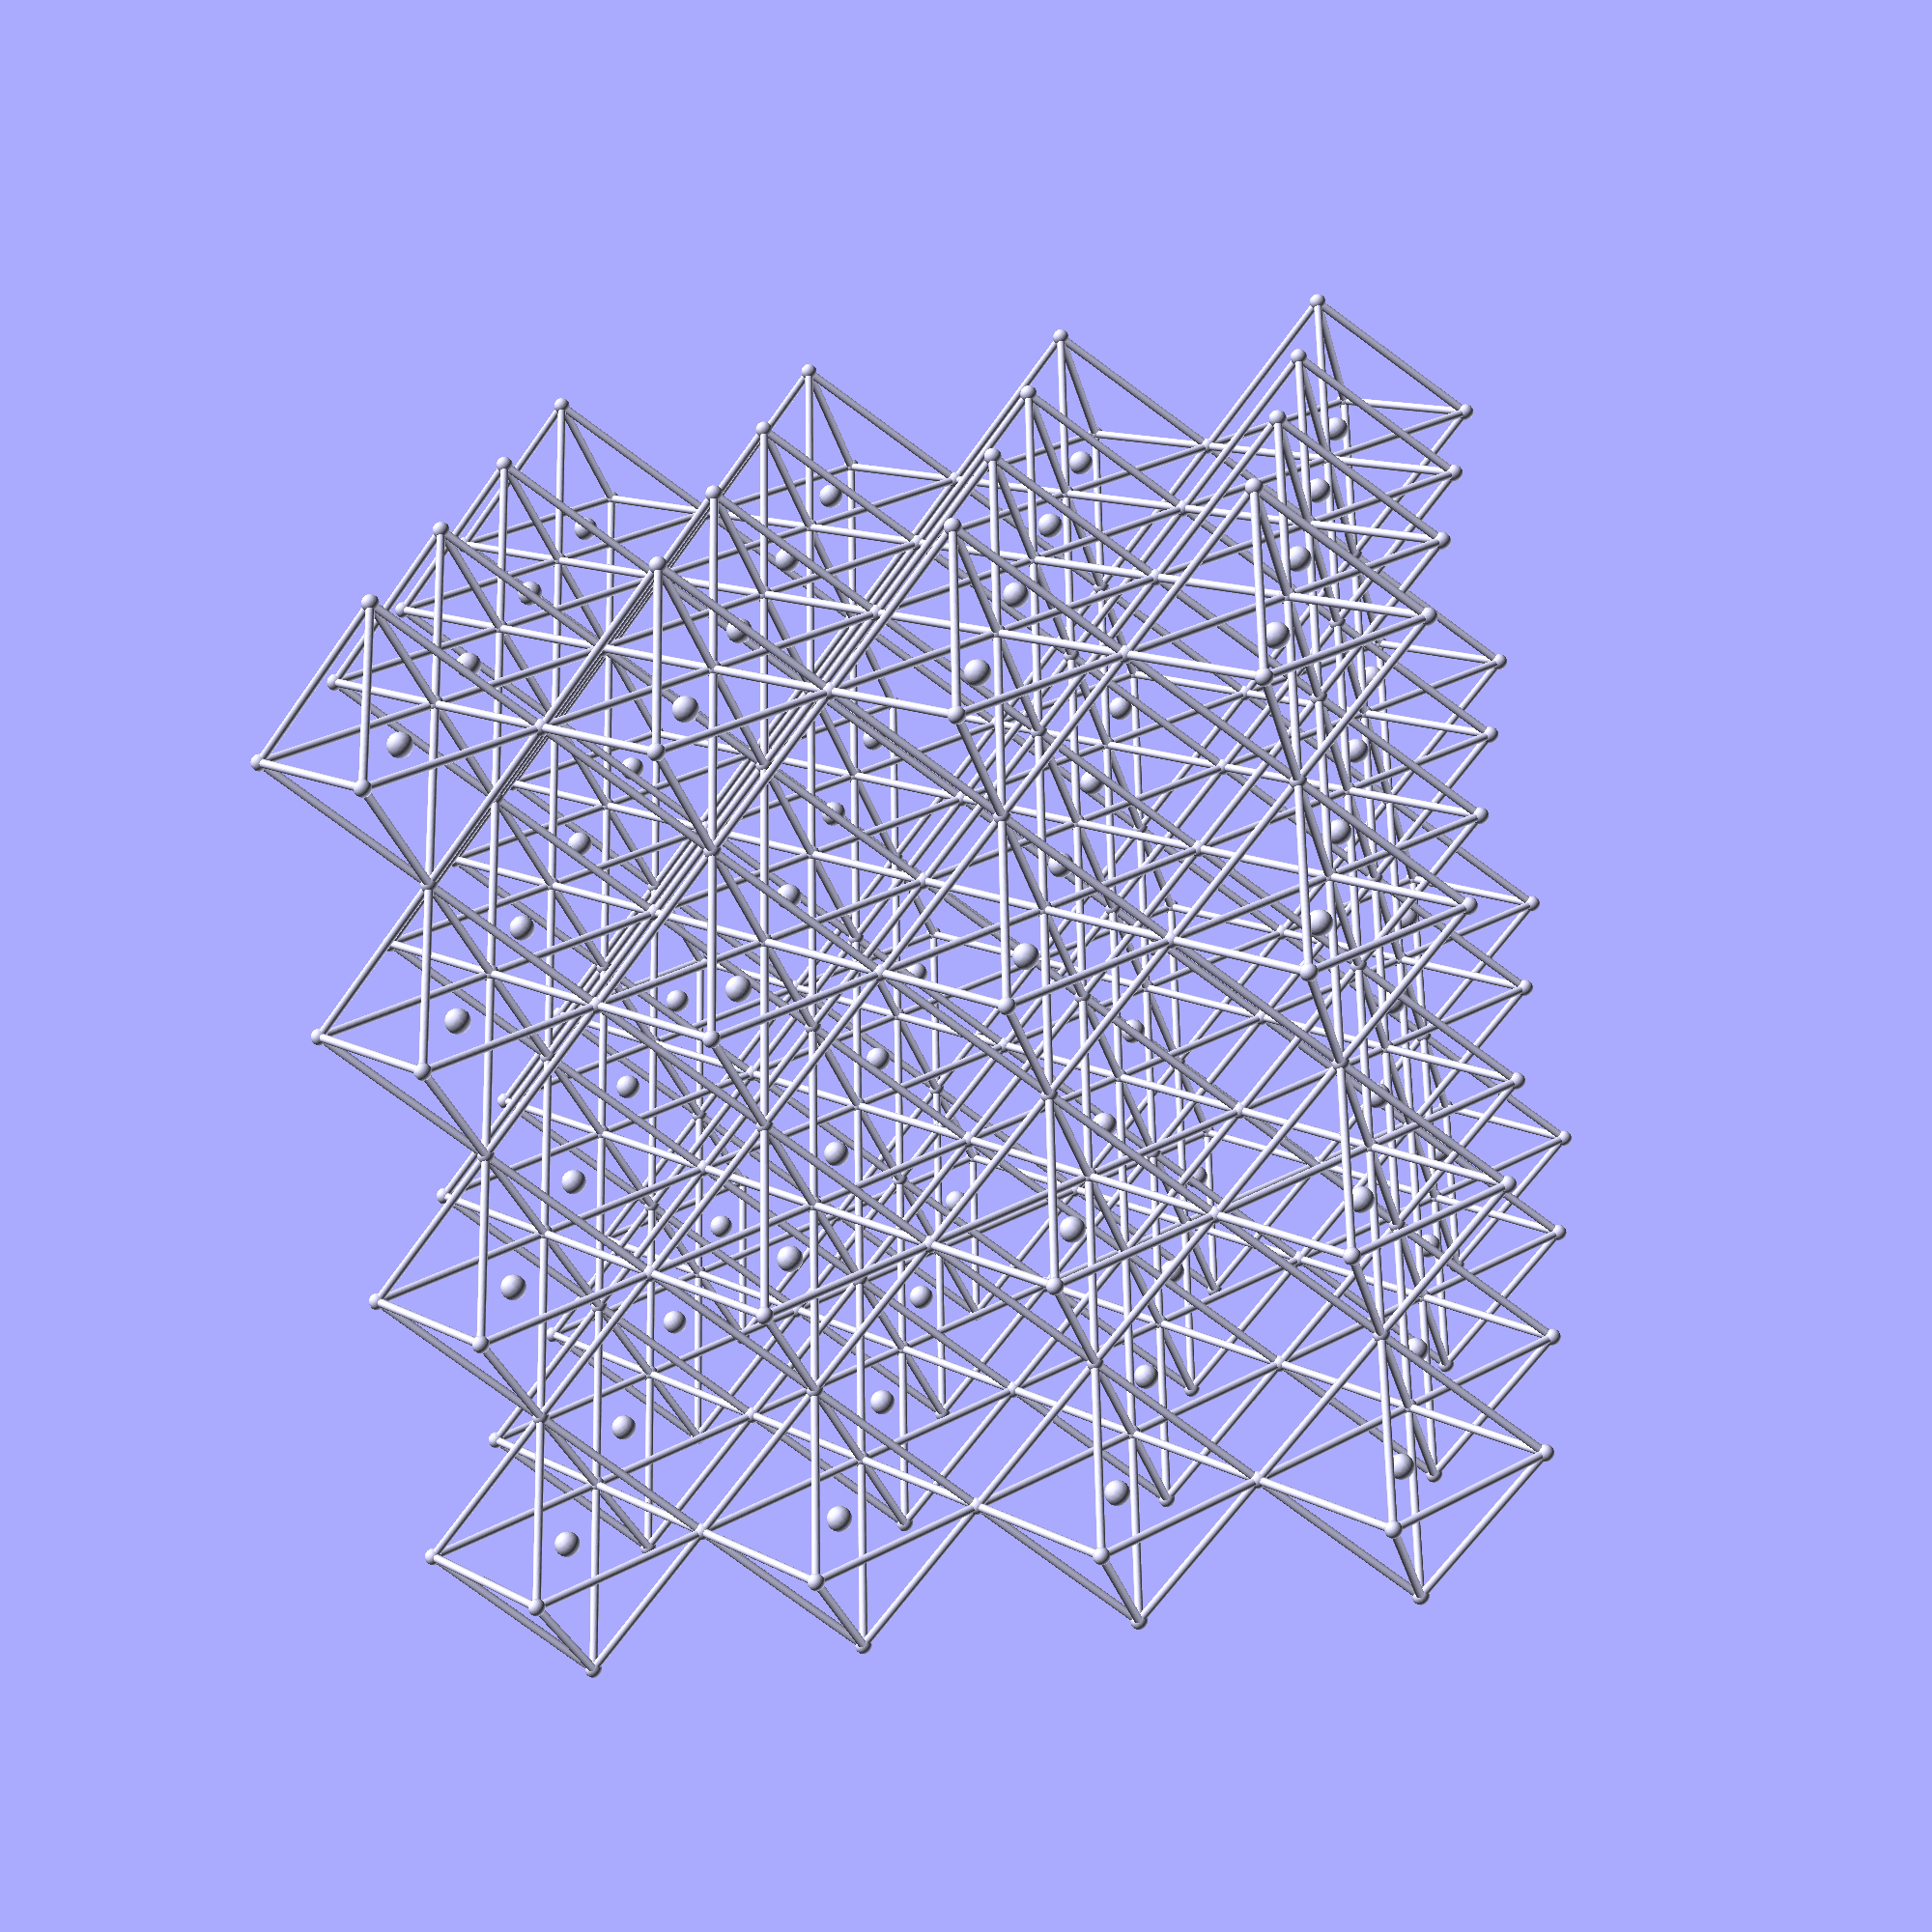
<openscad>
$fn=90;
translate([3.3000005999993163,3.3000005999996582,3.2999988000003264]){
sphere(0.30000000000000004);
}
translate([-6.839818722165307e-13,3.3000005999996582,3.2999988000003264]){
sphere(0.2);
}
translate([3.3000005999996582,-3.419909361083008e-13,3.2999988000003264]){
sphere(0.2);
}
translate([3.3000005999996582,3.3000006,0.0]){
sphere(0.2);
}
translate([9.900001799999314,3.3000005999996582,3.2999988000003264]){
sphere(0.30000000000000004);
}
translate([6.6000011999993164,3.3000005999996582,3.2999988000003264]){
sphere(0.2);
}
translate([9.900001799999657,-3.419909361083008e-13,3.2999988000003264]){
sphere(0.2);
}
translate([9.900001799999657,3.3000006,0.0]){
sphere(0.2);
}
translate([16.500002999999317,3.3000005999996582,3.2999988000003264]){
sphere(0.30000000000000004);
}
translate([13.200002399999315,3.3000005999996582,3.2999988000003264]){
sphere(0.2);
}
translate([16.50000299999966,-3.419909361083008e-13,3.2999988000003264]){
sphere(0.2);
}
translate([16.50000299999966,3.3000006,0.0]){
sphere(0.2);
}
translate([23.10000419999932,3.3000005999996582,3.2999988000003264]){
sphere(0.30000000000000004);
}
translate([19.800003599999318,3.3000005999996582,3.2999988000003264]){
sphere(0.2);
}
translate([23.10000419999966,-3.419909361083008e-13,3.2999988000003264]){
sphere(0.2);
}
translate([23.10000419999966,3.3000006,0.0]){
sphere(0.2);
}
translate([26.40000479999932,3.3000005999996582,3.2999988000003264]){
sphere(0.2);
}
translate([3.3000005999986324,9.900001799999657,3.2999988000003264]){
sphere(0.30000000000000004);
}
translate([-1.3679637444330615e-12,9.900001799999657,3.2999988000003264]){
sphere(0.2);
}
translate([3.3000005999989743,6.600001199999658,3.2999988000003264]){
sphere(0.2);
}
translate([3.3000005999989743,9.9000018,0.0]){
sphere(0.2);
}
translate([9.90000179999863,9.900001799999657,3.2999988000003264]){
sphere(0.30000000000000004);
}
translate([6.6000011999986326,9.900001799999657,3.2999988000003264]){
sphere(0.2);
}
translate([9.900001799998973,6.600001199999658,3.2999988000003264]){
sphere(0.2);
}
translate([9.900001799998973,9.9000018,0.0]){
sphere(0.2);
}
translate([16.50000299999863,9.900001799999657,3.2999988000003264]){
sphere(0.30000000000000004);
}
translate([13.200002399998631,9.900001799999657,3.2999988000003264]){
sphere(0.2);
}
translate([16.500002999998973,6.600001199999658,3.2999988000003264]){
sphere(0.2);
}
translate([16.500002999998973,9.9000018,0.0]){
sphere(0.2);
}
translate([23.100004199998633,9.900001799999657,3.2999988000003264]){
sphere(0.30000000000000004);
}
translate([19.800003599998632,9.900001799999657,3.2999988000003264]){
sphere(0.2);
}
translate([23.100004199998974,6.600001199999658,3.2999988000003264]){
sphere(0.2);
}
translate([23.100004199998974,9.9000018,0.0]){
sphere(0.2);
}
translate([26.400004799998634,9.900001799999657,3.2999988000003264]){
sphere(0.2);
}
translate([3.3000005999979485,16.50000299999966,3.2999988000003264]){
sphere(0.30000000000000004);
}
translate([-2.051945616649592e-12,16.50000299999966,3.2999988000003264]){
sphere(0.2);
}
translate([3.3000005999982904,13.200002399999658,3.2999988000003264]){
sphere(0.2);
}
translate([3.3000005999982904,16.500003,0.0]){
sphere(0.2);
}
translate([9.900001799997947,16.50000299999966,3.2999988000003264]){
sphere(0.30000000000000004);
}
translate([6.600001199997949,16.50000299999966,3.2999988000003264]){
sphere(0.2);
}
translate([9.90000179999829,13.200002399999658,3.2999988000003264]){
sphere(0.2);
}
translate([9.90000179999829,16.500003,0.0]){
sphere(0.2);
}
translate([16.50000299999795,16.50000299999966,3.2999988000003264]){
sphere(0.30000000000000004);
}
translate([13.200002399997947,16.50000299999966,3.2999988000003264]){
sphere(0.2);
}
translate([16.50000299999829,13.200002399999658,3.2999988000003264]){
sphere(0.2);
}
translate([16.50000299999829,16.500003,0.0]){
sphere(0.2);
}
translate([23.10000419999795,16.50000299999966,3.2999988000003264]){
sphere(0.30000000000000004);
}
translate([19.80000359999795,16.50000299999966,3.2999988000003264]){
sphere(0.2);
}
translate([23.100004199998292,13.200002399999658,3.2999988000003264]){
sphere(0.2);
}
translate([23.100004199998292,16.500003,0.0]){
sphere(0.2);
}
translate([26.40000479999795,16.50000299999966,3.2999988000003264]){
sphere(0.2);
}
translate([3.300000599997264,23.10000419999966,3.2999988000003264]){
sphere(0.30000000000000004);
}
translate([-2.735927488866123e-12,23.10000419999966,3.2999988000003264]){
sphere(0.2);
}
translate([3.300000599997606,19.80000359999966,3.2999988000003264]){
sphere(0.2);
}
translate([3.300000599997606,23.1000042,0.0]){
sphere(0.2);
}
translate([9.900001799997263,23.10000419999966,3.2999988000003264]){
sphere(0.30000000000000004);
}
translate([6.600001199997265,23.10000419999966,3.2999988000003264]){
sphere(0.2);
}
translate([9.900001799997606,19.80000359999966,3.2999988000003264]){
sphere(0.2);
}
translate([9.900001799997606,23.1000042,0.0]){
sphere(0.2);
}
translate([16.500002999997264,23.10000419999966,3.2999988000003264]){
sphere(0.30000000000000004);
}
translate([13.200002399997263,23.10000419999966,3.2999988000003264]){
sphere(0.2);
}
translate([16.500002999997605,19.80000359999966,3.2999988000003264]){
sphere(0.2);
}
translate([16.500002999997605,23.1000042,0.0]){
sphere(0.2);
}
translate([23.100004199997265,23.10000419999966,3.2999988000003264]){
sphere(0.30000000000000004);
}
translate([19.800003599997265,23.10000419999966,3.2999988000003264]){
sphere(0.2);
}
translate([23.100004199997606,19.80000359999966,3.2999988000003264]){
sphere(0.2);
}
translate([23.100004199997606,23.1000042,0.0]){
sphere(0.2);
}
translate([26.400004799997266,23.10000419999966,3.2999988000003264]){
sphere(0.2);
}
translate([3.300000599996922,26.40000479999966,3.2999988000003264]){
sphere(0.2);
}
translate([9.900001799996922,26.40000479999966,3.2999988000003264]){
sphere(0.2);
}
translate([16.500002999996923,26.40000479999966,3.2999988000003264]){
sphere(0.2);
}
translate([23.100004199996924,26.40000479999966,3.2999988000003264]){
sphere(0.2);
}
translate([3.3000005999986324,3.3000005999989743,9.89999640000098]){
sphere(0.30000000000000004);
}
translate([-1.3679637444330615e-12,3.3000005999989743,9.89999640000098]){
sphere(0.2);
}
translate([3.3000005999989743,-1.0259728083249023e-12,9.89999640000098]){
sphere(0.2);
}
translate([3.3000005999989743,3.3000005999993163,6.599997600000653]){
sphere(0.2);
}
translate([9.90000179999863,3.3000005999989743,9.89999640000098]){
sphere(0.30000000000000004);
}
translate([6.6000011999986326,3.3000005999989743,9.89999640000098]){
sphere(0.2);
}
translate([9.900001799998973,-1.0259728083249023e-12,9.89999640000098]){
sphere(0.2);
}
translate([9.900001799998973,3.3000005999993163,6.599997600000653]){
sphere(0.2);
}
translate([16.50000299999863,3.3000005999989743,9.89999640000098]){
sphere(0.30000000000000004);
}
translate([13.200002399998631,3.3000005999989743,9.89999640000098]){
sphere(0.2);
}
translate([16.500002999998973,-1.0259728083249023e-12,9.89999640000098]){
sphere(0.2);
}
translate([16.500002999998973,3.3000005999993163,6.599997600000653]){
sphere(0.2);
}
translate([23.100004199998633,3.3000005999989743,9.89999640000098]){
sphere(0.30000000000000004);
}
translate([19.800003599998632,3.3000005999989743,9.89999640000098]){
sphere(0.2);
}
translate([23.100004199998974,-1.0259728083249023e-12,9.89999640000098]){
sphere(0.2);
}
translate([23.100004199998974,3.3000005999993163,6.599997600000653]){
sphere(0.2);
}
translate([26.400004799998634,3.3000005999989743,9.89999640000098]){
sphere(0.2);
}
translate([3.3000005999979485,9.900001799998973,9.89999640000098]){
sphere(0.30000000000000004);
}
translate([-2.051945616649592e-12,9.900001799998973,9.89999640000098]){
sphere(0.2);
}
translate([3.3000005999982904,6.6000011999989745,9.89999640000098]){
sphere(0.2);
}
translate([3.3000005999982904,9.900001799999316,6.599997600000653]){
sphere(0.2);
}
translate([9.900001799997947,9.900001799998973,9.89999640000098]){
sphere(0.30000000000000004);
}
translate([6.600001199997949,9.900001799998973,9.89999640000098]){
sphere(0.2);
}
translate([9.90000179999829,6.6000011999989745,9.89999640000098]){
sphere(0.2);
}
translate([9.90000179999829,9.900001799999316,6.599997600000653]){
sphere(0.2);
}
translate([16.500002999997946,9.900001799998973,9.89999640000098]){
sphere(0.30000000000000004);
}
translate([13.200002399997947,9.900001799998973,9.89999640000098]){
sphere(0.2);
}
translate([16.500002999998287,6.6000011999989745,9.89999640000098]){
sphere(0.2);
}
translate([16.500002999998287,9.900001799999316,6.599997600000653]){
sphere(0.2);
}
translate([23.100004199997947,9.900001799998973,9.89999640000098]){
sphere(0.30000000000000004);
}
translate([19.800003599997947,9.900001799998973,9.89999640000098]){
sphere(0.2);
}
translate([23.10000419999829,6.6000011999989745,9.89999640000098]){
sphere(0.2);
}
translate([23.10000419999829,9.900001799999316,6.599997600000653]){
sphere(0.2);
}
translate([26.400004799997948,9.900001799998973,9.89999640000098]){
sphere(0.2);
}
translate([3.3000005999972646,16.500002999998973,9.89999640000098]){
sphere(0.30000000000000004);
}
translate([-2.735927488866123e-12,16.500002999998973,9.89999640000098]){
sphere(0.2);
}
translate([3.3000005999976065,13.200002399998974,9.89999640000098]){
sphere(0.2);
}
translate([3.3000005999976065,16.500002999999314,6.599997600000653]){
sphere(0.2);
}
translate([9.900001799997263,16.500002999998973,9.89999640000098]){
sphere(0.30000000000000004);
}
translate([6.600001199997265,16.500002999998973,9.89999640000098]){
sphere(0.2);
}
translate([9.900001799997606,13.200002399998974,9.89999640000098]){
sphere(0.2);
}
translate([9.900001799997606,16.500002999999314,6.599997600000653]){
sphere(0.2);
}
translate([16.500002999997264,16.500002999998973,9.89999640000098]){
sphere(0.30000000000000004);
}
translate([13.200002399997263,16.500002999998973,9.89999640000098]){
sphere(0.2);
}
translate([16.500002999997605,13.200002399998974,9.89999640000098]){
sphere(0.2);
}
translate([16.500002999997605,16.500002999999314,6.599997600000653]){
sphere(0.2);
}
translate([23.100004199997265,16.500002999998973,9.89999640000098]){
sphere(0.30000000000000004);
}
translate([19.800003599997265,16.500002999998973,9.89999640000098]){
sphere(0.2);
}
translate([23.100004199997606,13.200002399998974,9.89999640000098]){
sphere(0.2);
}
translate([23.100004199997606,16.500002999999314,6.599997600000653]){
sphere(0.2);
}
translate([26.400004799997266,16.500002999998973,9.89999640000098]){
sphere(0.2);
}
translate([3.3000005999965802,23.100004199998974,9.89999640000098]){
sphere(0.30000000000000004);
}
translate([-3.4199093610826536e-12,23.100004199998974,9.89999640000098]){
sphere(0.2);
}
translate([3.300000599996922,19.800003599998973,9.89999640000098]){
sphere(0.2);
}
translate([3.300000599996922,23.100004199999315,6.599997600000653]){
sphere(0.2);
}
translate([9.900001799996579,23.100004199998974,9.89999640000098]){
sphere(0.30000000000000004);
}
translate([6.600001199996581,23.100004199998974,9.89999640000098]){
sphere(0.2);
}
translate([9.900001799996922,19.800003599998973,9.89999640000098]){
sphere(0.2);
}
translate([9.900001799996922,23.100004199999315,6.599997600000653]){
sphere(0.2);
}
translate([16.50000299999658,23.100004199998974,9.89999640000098]){
sphere(0.30000000000000004);
}
translate([13.20000239999658,23.100004199998974,9.89999640000098]){
sphere(0.2);
}
translate([16.50000299999692,19.800003599998973,9.89999640000098]){
sphere(0.2);
}
translate([16.50000299999692,23.100004199999315,6.599997600000653]){
sphere(0.2);
}
translate([23.10000419999658,23.100004199998974,9.89999640000098]){
sphere(0.30000000000000004);
}
translate([19.80000359999658,23.100004199998974,9.89999640000098]){
sphere(0.2);
}
translate([23.10000419999692,19.800003599998973,9.89999640000098]){
sphere(0.2);
}
translate([23.10000419999692,23.100004199999315,6.599997600000653]){
sphere(0.2);
}
translate([26.40000479999658,23.100004199998974,9.89999640000098]){
sphere(0.2);
}
translate([3.3000005999962383,26.400004799998975,9.89999640000098]){
sphere(0.2);
}
translate([9.900001799996238,26.400004799998975,9.89999640000098]){
sphere(0.2);
}
translate([16.500002999996237,26.400004799998975,9.89999640000098]){
sphere(0.2);
}
translate([23.10000419999624,26.400004799998975,9.89999640000098]){
sphere(0.2);
}
translate([3.3000005999979485,3.3000005999982904,16.49999400000163]){
sphere(0.30000000000000004);
}
translate([-2.051945616649592e-12,3.3000005999982904,16.49999400000163]){
sphere(0.2);
}
translate([3.3000005999982904,-1.7099546805415041e-12,16.49999400000163]){
sphere(0.2);
}
translate([3.3000005999982904,3.3000005999986324,13.199995200001306]){
sphere(0.2);
}
translate([9.900001799997947,3.3000005999982904,16.49999400000163]){
sphere(0.30000000000000004);
}
translate([6.600001199997949,3.3000005999982904,16.49999400000163]){
sphere(0.2);
}
translate([9.90000179999829,-1.7099546805415041e-12,16.49999400000163]){
sphere(0.2);
}
translate([9.90000179999829,3.3000005999986324,13.199995200001306]){
sphere(0.2);
}
translate([16.50000299999795,3.3000005999982904,16.49999400000163]){
sphere(0.30000000000000004);
}
translate([13.200002399997947,3.3000005999982904,16.49999400000163]){
sphere(0.2);
}
translate([16.50000299999829,-1.7099546805415041e-12,16.49999400000163]){
sphere(0.2);
}
translate([16.50000299999829,3.3000005999986324,13.199995200001306]){
sphere(0.2);
}
translate([23.10000419999795,3.3000005999982904,16.49999400000163]){
sphere(0.30000000000000004);
}
translate([19.80000359999795,3.3000005999982904,16.49999400000163]){
sphere(0.2);
}
translate([23.100004199998292,-1.7099546805415041e-12,16.49999400000163]){
sphere(0.2);
}
translate([23.100004199998292,3.3000005999986324,13.199995200001306]){
sphere(0.2);
}
translate([26.40000479999795,3.3000005999982904,16.49999400000163]){
sphere(0.2);
}
translate([3.3000005999972646,9.90000179999829,16.49999400000163]){
sphere(0.30000000000000004);
}
translate([-2.735927488866123e-12,9.90000179999829,16.49999400000163]){
sphere(0.2);
}
translate([3.3000005999976065,6.600001199998291,16.49999400000163]){
sphere(0.2);
}
translate([3.3000005999976065,9.900001799998632,13.199995200001306]){
sphere(0.2);
}
translate([9.900001799997263,9.90000179999829,16.49999400000163]){
sphere(0.30000000000000004);
}
translate([6.600001199997265,9.90000179999829,16.49999400000163]){
sphere(0.2);
}
translate([9.900001799997606,6.600001199998291,16.49999400000163]){
sphere(0.2);
}
translate([9.900001799997606,9.900001799998632,13.199995200001306]){
sphere(0.2);
}
translate([16.500002999997264,9.90000179999829,16.49999400000163]){
sphere(0.30000000000000004);
}
translate([13.200002399997263,9.90000179999829,16.49999400000163]){
sphere(0.2);
}
translate([16.500002999997605,6.600001199998291,16.49999400000163]){
sphere(0.2);
}
translate([16.500002999997605,9.900001799998632,13.199995200001306]){
sphere(0.2);
}
translate([23.100004199997265,9.90000179999829,16.49999400000163]){
sphere(0.30000000000000004);
}
translate([19.800003599997265,9.90000179999829,16.49999400000163]){
sphere(0.2);
}
translate([23.100004199997606,6.600001199998291,16.49999400000163]){
sphere(0.2);
}
translate([23.100004199997606,9.900001799998632,13.199995200001306]){
sphere(0.2);
}
translate([26.400004799997266,9.90000179999829,16.49999400000163]){
sphere(0.2);
}
translate([3.3000005999965807,16.50000299999829,16.49999400000163]){
sphere(0.30000000000000004);
}
translate([-3.4199093610826532e-12,16.50000299999829,16.49999400000163]){
sphere(0.2);
}
translate([3.3000005999969226,13.20000239999829,16.49999400000163]){
sphere(0.2);
}
translate([3.3000005999969226,16.50000299999863,13.199995200001306]){
sphere(0.2);
}
translate([9.900001799996579,16.50000299999829,16.49999400000163]){
sphere(0.30000000000000004);
}
translate([6.600001199996581,16.50000299999829,16.49999400000163]){
sphere(0.2);
}
translate([9.900001799996922,13.20000239999829,16.49999400000163]){
sphere(0.2);
}
translate([9.900001799996922,16.50000299999863,13.199995200001306]){
sphere(0.2);
}
translate([16.500002999996582,16.50000299999829,16.49999400000163]){
sphere(0.30000000000000004);
}
translate([13.20000239999658,16.50000299999829,16.49999400000163]){
sphere(0.2);
}
translate([16.500002999996923,13.20000239999829,16.49999400000163]){
sphere(0.2);
}
translate([16.500002999996923,16.50000299999863,13.199995200001306]){
sphere(0.2);
}
translate([23.100004199996583,16.50000299999829,16.49999400000163]){
sphere(0.30000000000000004);
}
translate([19.800003599996582,16.50000299999829,16.49999400000163]){
sphere(0.2);
}
translate([23.100004199996924,13.20000239999829,16.49999400000163]){
sphere(0.2);
}
translate([23.100004199996924,16.50000299999863,13.199995200001306]){
sphere(0.2);
}
translate([26.400004799996584,16.50000299999829,16.49999400000163]){
sphere(0.2);
}
translate([3.3000005999958963,23.100004199998292,16.49999400000163]){
sphere(0.30000000000000004);
}
translate([-4.103891233299184e-12,23.100004199998292,16.49999400000163]){
sphere(0.2);
}
translate([3.3000005999962383,19.80000359999829,16.49999400000163]){
sphere(0.2);
}
translate([3.3000005999962383,23.100004199998633,13.199995200001306]){
sphere(0.2);
}
translate([9.900001799995895,23.100004199998292,16.49999400000163]){
sphere(0.30000000000000004);
}
translate([6.600001199995897,23.100004199998292,16.49999400000163]){
sphere(0.2);
}
translate([9.900001799996238,19.80000359999829,16.49999400000163]){
sphere(0.2);
}
translate([9.900001799996238,23.100004199998633,13.199995200001306]){
sphere(0.2);
}
translate([16.500002999995896,23.100004199998292,16.49999400000163]){
sphere(0.30000000000000004);
}
translate([13.200002399995896,23.100004199998292,16.49999400000163]){
sphere(0.2);
}
translate([16.500002999996237,19.80000359999829,16.49999400000163]){
sphere(0.2);
}
translate([16.500002999996237,23.100004199998633,13.199995200001306]){
sphere(0.2);
}
translate([23.100004199995897,23.100004199998292,16.49999400000163]){
sphere(0.30000000000000004);
}
translate([19.800003599995897,23.100004199998292,16.49999400000163]){
sphere(0.2);
}
translate([23.10000419999624,19.80000359999829,16.49999400000163]){
sphere(0.2);
}
translate([23.10000419999624,23.100004199998633,13.199995200001306]){
sphere(0.2);
}
translate([26.400004799995898,23.100004199998292,16.49999400000163]){
sphere(0.2);
}
translate([3.3000005999955544,26.400004799998293,16.49999400000163]){
sphere(0.2);
}
translate([9.900001799995554,26.400004799998293,16.49999400000163]){
sphere(0.2);
}
translate([16.500002999995555,26.400004799998293,16.49999400000163]){
sphere(0.2);
}
translate([23.100004199995556,26.400004799998293,16.49999400000163]){
sphere(0.2);
}
translate([3.300000599997264,3.300000599997606,23.099991600002284]){
sphere(0.30000000000000004);
}
translate([-2.735927488866123e-12,3.300000599997606,23.099991600002284]){
sphere(0.2);
}
translate([3.300000599997606,-2.3939365527581055e-12,23.099991600002284]){
sphere(0.2);
}
translate([3.300000599997606,3.300000599997948,19.79999280000196]){
sphere(0.2);
}
translate([9.900001799997263,3.300000599997606,23.099991600002284]){
sphere(0.30000000000000004);
}
translate([6.600001199997265,3.300000599997606,23.099991600002284]){
sphere(0.2);
}
translate([9.900001799997606,-2.3939365527581055e-12,23.099991600002284]){
sphere(0.2);
}
translate([9.900001799997606,3.300000599997948,19.79999280000196]){
sphere(0.2);
}
translate([16.500002999997264,3.300000599997606,23.099991600002284]){
sphere(0.30000000000000004);
}
translate([13.200002399997263,3.300000599997606,23.099991600002284]){
sphere(0.2);
}
translate([16.500002999997605,-2.3939365527581055e-12,23.099991600002284]){
sphere(0.2);
}
translate([16.500002999997605,3.300000599997948,19.79999280000196]){
sphere(0.2);
}
translate([23.100004199997265,3.300000599997606,23.099991600002284]){
sphere(0.30000000000000004);
}
translate([19.800003599997265,3.300000599997606,23.099991600002284]){
sphere(0.2);
}
translate([23.100004199997606,-2.3939365527581055e-12,23.099991600002284]){
sphere(0.2);
}
translate([23.100004199997606,3.300000599997948,19.79999280000196]){
sphere(0.2);
}
translate([26.400004799997266,3.300000599997606,23.099991600002284]){
sphere(0.2);
}
translate([3.3000005999965802,9.900001799997606,23.099991600002284]){
sphere(0.30000000000000004);
}
translate([-3.4199093610826536e-12,9.900001799997606,23.099991600002284]){
sphere(0.2);
}
translate([3.300000599996922,6.600001199997607,23.099991600002284]){
sphere(0.2);
}
translate([3.300000599996922,9.900001799997948,19.79999280000196]){
sphere(0.2);
}
translate([9.900001799996579,9.900001799997606,23.099991600002284]){
sphere(0.30000000000000004);
}
translate([6.600001199996581,9.900001799997606,23.099991600002284]){
sphere(0.2);
}
translate([9.900001799996922,6.600001199997607,23.099991600002284]){
sphere(0.2);
}
translate([9.900001799996922,9.900001799997948,19.79999280000196]){
sphere(0.2);
}
translate([16.50000299999658,9.900001799997606,23.099991600002284]){
sphere(0.30000000000000004);
}
translate([13.20000239999658,9.900001799997606,23.099991600002284]){
sphere(0.2);
}
translate([16.50000299999692,6.600001199997607,23.099991600002284]){
sphere(0.2);
}
translate([16.50000299999692,9.900001799997948,19.79999280000196]){
sphere(0.2);
}
translate([23.10000419999658,9.900001799997606,23.099991600002284]){
sphere(0.30000000000000004);
}
translate([19.80000359999658,9.900001799997606,23.099991600002284]){
sphere(0.2);
}
translate([23.10000419999692,6.600001199997607,23.099991600002284]){
sphere(0.2);
}
translate([23.10000419999692,9.900001799997948,19.79999280000196]){
sphere(0.2);
}
translate([26.40000479999658,9.900001799997606,23.099991600002284]){
sphere(0.2);
}
translate([3.3000005999958963,16.500002999997605,23.099991600002284]){
sphere(0.30000000000000004);
}
translate([-4.103891233299184e-12,16.500002999997605,23.099991600002284]){
sphere(0.2);
}
translate([3.3000005999962383,13.200002399997606,23.099991600002284]){
sphere(0.2);
}
translate([3.3000005999962383,16.500002999997946,19.79999280000196]){
sphere(0.2);
}
translate([9.900001799995895,16.500002999997605,23.099991600002284]){
sphere(0.30000000000000004);
}
translate([6.600001199995897,16.500002999997605,23.099991600002284]){
sphere(0.2);
}
translate([9.900001799996238,13.200002399997606,23.099991600002284]){
sphere(0.2);
}
translate([9.900001799996238,16.500002999997946,19.79999280000196]){
sphere(0.2);
}
translate([16.500002999995896,16.500002999997605,23.099991600002284]){
sphere(0.30000000000000004);
}
translate([13.200002399995896,16.500002999997605,23.099991600002284]){
sphere(0.2);
}
translate([16.500002999996237,13.200002399997606,23.099991600002284]){
sphere(0.2);
}
translate([16.500002999996237,16.500002999997946,19.79999280000196]){
sphere(0.2);
}
translate([23.100004199995897,16.500002999997605,23.099991600002284]){
sphere(0.30000000000000004);
}
translate([19.800003599995897,16.500002999997605,23.099991600002284]){
sphere(0.2);
}
translate([23.10000419999624,13.200002399997606,23.099991600002284]){
sphere(0.2);
}
translate([23.10000419999624,16.500002999997946,19.79999280000196]){
sphere(0.2);
}
translate([26.400004799995898,16.500002999997605,23.099991600002284]){
sphere(0.2);
}
translate([3.300000599995212,23.100004199997606,23.099991600002284]){
sphere(0.30000000000000004);
}
translate([-4.787873105515715e-12,23.100004199997606,23.099991600002284]){
sphere(0.2);
}
translate([3.300000599995554,19.800003599997606,23.099991600002284]){
sphere(0.2);
}
translate([3.300000599995554,23.100004199997947,19.79999280000196]){
sphere(0.2);
}
translate([9.900001799995211,23.100004199997606,23.099991600002284]){
sphere(0.30000000000000004);
}
translate([6.600001199995213,23.100004199997606,23.099991600002284]){
sphere(0.2);
}
translate([9.900001799995554,19.800003599997606,23.099991600002284]){
sphere(0.2);
}
translate([9.900001799995554,23.100004199997947,19.79999280000196]){
sphere(0.2);
}
translate([16.50000299999521,23.100004199997606,23.099991600002284]){
sphere(0.30000000000000004);
}
translate([13.200002399995212,23.100004199997606,23.099991600002284]){
sphere(0.2);
}
translate([16.50000299999555,19.800003599997606,23.099991600002284]){
sphere(0.2);
}
translate([16.50000299999555,23.100004199997947,19.79999280000196]){
sphere(0.2);
}
translate([23.10000419999521,23.100004199997606,23.099991600002284]){
sphere(0.30000000000000004);
}
translate([19.80000359999521,23.100004199997606,23.099991600002284]){
sphere(0.2);
}
translate([23.100004199995553,19.800003599997606,23.099991600002284]){
sphere(0.2);
}
translate([23.100004199995553,23.100004199997947,19.79999280000196]){
sphere(0.2);
}
translate([26.400004799995212,23.100004199997606,23.099991600002284]){
sphere(0.2);
}
translate([3.30000059999487,26.400004799997607,23.099991600002284]){
sphere(0.2);
}
translate([9.90000179999487,26.400004799997607,23.099991600002284]){
sphere(0.2);
}
translate([16.50000299999487,26.400004799997607,23.099991600002284]){
sphere(0.2);
}
translate([23.10000419999487,26.400004799997607,23.099991600002284]){
sphere(0.2);
}
translate([3.300000599996922,3.300000599997264,26.39999040000261]){
sphere(0.2);
}
translate([9.900001799996922,3.300000599997264,26.39999040000261]){
sphere(0.2);
}
translate([16.500002999996923,3.300000599997264,26.39999040000261]){
sphere(0.2);
}
translate([23.100004199996924,3.300000599997264,26.39999040000261]){
sphere(0.2);
}
translate([3.3000005999962383,9.900001799997264,26.39999040000261]){
sphere(0.2);
}
translate([9.900001799996238,9.900001799997264,26.39999040000261]){
sphere(0.2);
}
translate([16.500002999996237,9.900001799997264,26.39999040000261]){
sphere(0.2);
}
translate([23.10000419999624,9.900001799997264,26.39999040000261]){
sphere(0.2);
}
translate([3.3000005999955544,16.500002999997264,26.39999040000261]){
sphere(0.2);
}
translate([9.900001799995554,16.500002999997264,26.39999040000261]){
sphere(0.2);
}
translate([16.500002999995555,16.500002999997264,26.39999040000261]){
sphere(0.2);
}
translate([23.100004199995556,16.500002999997264,26.39999040000261]){
sphere(0.2);
}
translate([3.30000059999487,23.100004199997265,26.39999040000261]){
sphere(0.2);
}
translate([9.90000179999487,23.100004199997265,26.39999040000261]){
sphere(0.2);
}
translate([16.50000299999487,23.100004199997265,26.39999040000261]){
sphere(0.2);
}
translate([23.10000419999487,23.100004199997265,26.39999040000261]){
sphere(0.2);
}
translate([-0.0,3.3,3.3]){
rotate(a=[0,90.0,-45.0]){
cylinder(4.667,0.1,0.1,false);}}
translate([-0.0,3.3,3.3]){
rotate(a=[0,135.0,0.0]){
cylinder(4.667,0.1,0.1,false);}}
translate([-0.0,3.3,3.3]){
rotate(a=[0,90.0,45.0]){
cylinder(4.667,0.1,0.1,false);}}
translate([-0.0,3.3,3.3]){
rotate(a=[0,45.0,-0.0]){
cylinder(4.667,0.1,0.1,false);}}
translate([3.3,-0.0,3.3]){
rotate(a=[0,135.0,90.0]){
cylinder(4.667,0.1,0.1,false);}}
translate([3.3,-0.0,3.3]){
rotate(a=[0,90.0,45.0]){
cylinder(4.667,0.1,0.1,false);}}
translate([3.3,-0.0,3.3]){
rotate(a=[0,-45.0,-90.0]){
cylinder(4.667,0.1,0.1,false);}}
translate([3.3,3.3,0.0]){
rotate(a=[0,45.0,-0.0]){
cylinder(4.667,0.1,0.1,false);}}
translate([3.3,3.3,0.0]){
rotate(a=[0,-45.0,-90.0]){
cylinder(4.667,0.1,0.1,false);}}
translate([6.6,3.3,3.3]){
rotate(a=[0,90.0,-45.0]){
cylinder(4.667,0.1,0.1,false);}}
translate([6.6,3.3,3.3]){
rotate(a=[0,135.0,0.0]){
cylinder(4.667,0.1,0.1,false);}}
translate([6.6,3.3,3.3]){
rotate(a=[0,-90.0,-45.0]){
cylinder(4.667,0.1,0.1,false);}}
translate([6.6,3.3,3.3]){
rotate(a=[0,90.0,45.0]){
cylinder(4.667,0.1,0.1,false);}}
translate([6.6,3.3,3.3]){
rotate(a=[0,-45.0,0.0]){
cylinder(4.667,0.1,0.1,false);}}
translate([6.6,3.3,3.3]){
rotate(a=[0,45.0,-0.0]){
cylinder(4.667,0.1,0.1,false);}}
translate([9.9,-0.0,3.3]){
rotate(a=[0,135.0,90.0]){
cylinder(4.667,0.1,0.1,false);}}
translate([9.9,-0.0,3.3]){
rotate(a=[0,90.0,45.0]){
cylinder(4.667,0.1,0.1,false);}}
translate([9.9,-0.0,3.3]){
rotate(a=[0,-45.0,-90.0]){
cylinder(4.667,0.1,0.1,false);}}
translate([9.9,3.3,0.0]){
rotate(a=[0,45.0,-0.0]){
cylinder(4.667,0.1,0.1,false);}}
translate([9.9,3.3,0.0]){
rotate(a=[0,-45.0,-90.0]){
cylinder(4.667,0.1,0.1,false);}}
translate([13.2,3.3,3.3]){
rotate(a=[0,90.0,-45.0]){
cylinder(4.667,0.1,0.1,false);}}
translate([13.2,3.3,3.3]){
rotate(a=[0,135.0,0.0]){
cylinder(4.667,0.1,0.1,false);}}
translate([13.2,3.3,3.3]){
rotate(a=[0,-90.0,-45.0]){
cylinder(4.667,0.1,0.1,false);}}
translate([13.2,3.3,3.3]){
rotate(a=[0,90.0,45.0]){
cylinder(4.667,0.1,0.1,false);}}
translate([13.2,3.3,3.3]){
rotate(a=[0,-45.0,0.0]){
cylinder(4.667,0.1,0.1,false);}}
translate([13.2,3.3,3.3]){
rotate(a=[0,45.0,-0.0]){
cylinder(4.667,0.1,0.1,false);}}
translate([16.5,-0.0,3.3]){
rotate(a=[0,135.0,90.0]){
cylinder(4.667,0.1,0.1,false);}}
translate([16.5,-0.0,3.3]){
rotate(a=[0,90.0,45.0]){
cylinder(4.667,0.1,0.1,false);}}
translate([16.5,-0.0,3.3]){
rotate(a=[0,-45.0,-90.0]){
cylinder(4.667,0.1,0.1,false);}}
translate([16.5,3.3,0.0]){
rotate(a=[0,45.0,-0.0]){
cylinder(4.667,0.1,0.1,false);}}
translate([16.5,3.3,0.0]){
rotate(a=[0,-45.0,-90.0]){
cylinder(4.667,0.1,0.1,false);}}
translate([19.8,3.3,3.3]){
rotate(a=[0,90.0,-45.0]){
cylinder(4.667,0.1,0.1,false);}}
translate([19.8,3.3,3.3]){
rotate(a=[0,135.0,0.0]){
cylinder(4.667,0.1,0.1,false);}}
translate([19.8,3.3,3.3]){
rotate(a=[0,-90.0,-45.0]){
cylinder(4.667,0.1,0.1,false);}}
translate([19.8,3.3,3.3]){
rotate(a=[0,90.0,45.0]){
cylinder(4.667,0.1,0.1,false);}}
translate([19.8,3.3,3.3]){
rotate(a=[0,-45.0,0.0]){
cylinder(4.667,0.1,0.1,false);}}
translate([19.8,3.3,3.3]){
rotate(a=[0,45.0,-0.0]){
cylinder(4.667,0.1,0.1,false);}}
translate([23.1,-0.0,3.3]){
rotate(a=[0,135.0,90.0]){
cylinder(4.667,0.1,0.1,false);}}
translate([23.1,-0.0,3.3]){
rotate(a=[0,90.0,45.0]){
cylinder(4.667,0.1,0.1,false);}}
translate([23.1,-0.0,3.3]){
rotate(a=[0,-45.0,-90.0]){
cylinder(4.667,0.1,0.1,false);}}
translate([23.1,3.3,0.0]){
rotate(a=[0,45.0,-0.0]){
cylinder(4.667,0.1,0.1,false);}}
translate([23.1,3.3,0.0]){
rotate(a=[0,-45.0,-90.0]){
cylinder(4.667,0.1,0.1,false);}}
translate([26.4,3.3,3.3]){
rotate(a=[0,-90.0,-45.0]){
cylinder(4.667,0.1,0.1,false);}}
translate([26.4,3.3,3.3]){
rotate(a=[0,-45.0,0.0]){
cylinder(4.667,0.1,0.1,false);}}
translate([-0.0,9.9,3.3]){
rotate(a=[0,90.0,-45.0]){
cylinder(4.667,0.1,0.1,false);}}
translate([-0.0,9.9,3.3]){
rotate(a=[0,135.0,0.0]){
cylinder(4.667,0.1,0.1,false);}}
translate([-0.0,9.9,3.3]){
rotate(a=[0,90.0,45.0]){
cylinder(4.667,0.1,0.1,false);}}
translate([-0.0,9.9,3.3]){
rotate(a=[0,45.0,-0.0]){
cylinder(4.667,0.1,0.1,false);}}
translate([3.3,6.6,3.3]){
rotate(a=[0,135.0,90.0]){
cylinder(4.667,0.1,0.1,false);}}
translate([3.3,6.6,3.3]){
rotate(a=[0,90.0,45.0]){
cylinder(4.667,0.1,0.1,false);}}
translate([3.3,6.6,3.3]){
rotate(a=[0,45.0,-90.0]){
cylinder(4.667,0.1,0.1,false);}}
translate([3.3,6.6,3.3]){
rotate(a=[0,-45.0,-90.0]){
cylinder(4.667,0.1,0.1,false);}}
translate([3.3,9.9,0.0]){
rotate(a=[0,45.0,-0.0]){
cylinder(4.667,0.1,0.1,false);}}
translate([3.3,9.9,0.0]){
rotate(a=[0,-45.0,-90.0]){
cylinder(4.667,0.1,0.1,false);}}
translate([6.6,9.9,3.3]){
rotate(a=[0,90.0,-45.0]){
cylinder(4.667,0.1,0.1,false);}}
translate([6.6,9.9,3.3]){
rotate(a=[0,135.0,0.0]){
cylinder(4.667,0.1,0.1,false);}}
translate([6.6,9.9,3.3]){
rotate(a=[0,-90.0,-45.0]){
cylinder(4.667,0.1,0.1,false);}}
translate([6.6,9.9,3.3]){
rotate(a=[0,90.0,45.0]){
cylinder(4.667,0.1,0.1,false);}}
translate([6.6,9.9,3.3]){
rotate(a=[0,-45.0,0.0]){
cylinder(4.667,0.1,0.1,false);}}
translate([6.6,9.9,3.3]){
rotate(a=[0,45.0,-0.0]){
cylinder(4.667,0.1,0.1,false);}}
translate([9.9,6.6,3.3]){
rotate(a=[0,135.0,90.0]){
cylinder(4.667,0.1,0.1,false);}}
translate([9.9,6.6,3.3]){
rotate(a=[0,90.0,45.0]){
cylinder(4.667,0.1,0.1,false);}}
translate([9.9,6.6,3.3]){
rotate(a=[0,45.0,-90.0]){
cylinder(4.667,0.1,0.1,false);}}
translate([9.9,6.6,3.3]){
rotate(a=[0,-45.0,-90.0]){
cylinder(4.667,0.1,0.1,false);}}
translate([9.9,9.9,0.0]){
rotate(a=[0,45.0,-0.0]){
cylinder(4.667,0.1,0.1,false);}}
translate([9.9,9.9,0.0]){
rotate(a=[0,-45.0,-90.0]){
cylinder(4.667,0.1,0.1,false);}}
translate([13.2,9.9,3.3]){
rotate(a=[0,90.0,-45.0]){
cylinder(4.667,0.1,0.1,false);}}
translate([13.2,9.9,3.3]){
rotate(a=[0,135.0,0.0]){
cylinder(4.667,0.1,0.1,false);}}
translate([13.2,9.9,3.3]){
rotate(a=[0,-90.0,-45.0]){
cylinder(4.667,0.1,0.1,false);}}
translate([13.2,9.9,3.3]){
rotate(a=[0,90.0,45.0]){
cylinder(4.667,0.1,0.1,false);}}
translate([13.2,9.9,3.3]){
rotate(a=[0,-45.0,0.0]){
cylinder(4.667,0.1,0.1,false);}}
translate([13.2,9.9,3.3]){
rotate(a=[0,45.0,-0.0]){
cylinder(4.667,0.1,0.1,false);}}
translate([16.5,6.6,3.3]){
rotate(a=[0,135.0,90.0]){
cylinder(4.667,0.1,0.1,false);}}
translate([16.5,6.6,3.3]){
rotate(a=[0,90.0,45.0]){
cylinder(4.667,0.1,0.1,false);}}
translate([16.5,6.6,3.3]){
rotate(a=[0,45.0,-90.0]){
cylinder(4.667,0.1,0.1,false);}}
translate([16.5,6.6,3.3]){
rotate(a=[0,-45.0,-90.0]){
cylinder(4.667,0.1,0.1,false);}}
translate([16.5,9.9,0.0]){
rotate(a=[0,45.0,-0.0]){
cylinder(4.667,0.1,0.1,false);}}
translate([16.5,9.9,0.0]){
rotate(a=[0,-45.0,-90.0]){
cylinder(4.667,0.1,0.1,false);}}
translate([19.8,9.9,3.3]){
rotate(a=[0,90.0,-45.0]){
cylinder(4.667,0.1,0.1,false);}}
translate([19.8,9.9,3.3]){
rotate(a=[0,135.0,0.0]){
cylinder(4.667,0.1,0.1,false);}}
translate([19.8,9.9,3.3]){
rotate(a=[0,-90.0,-45.0]){
cylinder(4.667,0.1,0.1,false);}}
translate([19.8,9.9,3.3]){
rotate(a=[0,90.0,45.0]){
cylinder(4.667,0.1,0.1,false);}}
translate([19.8,9.9,3.3]){
rotate(a=[0,-45.0,0.0]){
cylinder(4.667,0.1,0.1,false);}}
translate([19.8,9.9,3.3]){
rotate(a=[0,45.0,-0.0]){
cylinder(4.667,0.1,0.1,false);}}
translate([23.1,6.6,3.3]){
rotate(a=[0,135.0,90.0]){
cylinder(4.667,0.1,0.1,false);}}
translate([23.1,6.6,3.3]){
rotate(a=[0,90.0,45.0]){
cylinder(4.667,0.1,0.1,false);}}
translate([23.1,6.6,3.3]){
rotate(a=[0,45.0,-90.0]){
cylinder(4.667,0.1,0.1,false);}}
translate([23.1,6.6,3.3]){
rotate(a=[0,-45.0,-90.0]){
cylinder(4.667,0.1,0.1,false);}}
translate([23.1,9.9,0.0]){
rotate(a=[0,45.0,-0.0]){
cylinder(4.667,0.1,0.1,false);}}
translate([23.1,9.9,0.0]){
rotate(a=[0,-45.0,-90.0]){
cylinder(4.667,0.1,0.1,false);}}
translate([26.4,9.9,3.3]){
rotate(a=[0,-90.0,-45.0]){
cylinder(4.667,0.1,0.1,false);}}
translate([26.4,9.9,3.3]){
rotate(a=[0,-45.0,0.0]){
cylinder(4.667,0.1,0.1,false);}}
translate([-0.0,16.5,3.3]){
rotate(a=[0,90.0,-45.0]){
cylinder(4.667,0.1,0.1,false);}}
translate([-0.0,16.5,3.3]){
rotate(a=[0,135.0,0.0]){
cylinder(4.667,0.1,0.1,false);}}
translate([-0.0,16.5,3.3]){
rotate(a=[0,90.0,45.0]){
cylinder(4.667,0.1,0.1,false);}}
translate([-0.0,16.5,3.3]){
rotate(a=[0,45.0,-0.0]){
cylinder(4.667,0.1,0.1,false);}}
translate([3.3,13.2,3.3]){
rotate(a=[0,135.0,90.0]){
cylinder(4.667,0.1,0.1,false);}}
translate([3.3,13.2,3.3]){
rotate(a=[0,90.0,45.0]){
cylinder(4.667,0.1,0.1,false);}}
translate([3.3,13.2,3.3]){
rotate(a=[0,45.0,-90.0]){
cylinder(4.667,0.1,0.1,false);}}
translate([3.3,13.2,3.3]){
rotate(a=[0,-45.0,-90.0]){
cylinder(4.667,0.1,0.1,false);}}
translate([3.3,16.5,0.0]){
rotate(a=[0,45.0,-0.0]){
cylinder(4.667,0.1,0.1,false);}}
translate([3.3,16.5,0.0]){
rotate(a=[0,-45.0,-90.0]){
cylinder(4.667,0.1,0.1,false);}}
translate([6.6,16.5,3.3]){
rotate(a=[0,90.0,-45.0]){
cylinder(4.667,0.1,0.1,false);}}
translate([6.6,16.5,3.3]){
rotate(a=[0,135.0,0.0]){
cylinder(4.667,0.1,0.1,false);}}
translate([6.6,16.5,3.3]){
rotate(a=[0,-90.0,-45.0]){
cylinder(4.667,0.1,0.1,false);}}
translate([6.6,16.5,3.3]){
rotate(a=[0,90.0,45.0]){
cylinder(4.667,0.1,0.1,false);}}
translate([6.6,16.5,3.3]){
rotate(a=[0,-45.0,0.0]){
cylinder(4.667,0.1,0.1,false);}}
translate([6.6,16.5,3.3]){
rotate(a=[0,45.0,-0.0]){
cylinder(4.667,0.1,0.1,false);}}
translate([9.9,13.2,3.3]){
rotate(a=[0,135.0,90.0]){
cylinder(4.667,0.1,0.1,false);}}
translate([9.9,13.2,3.3]){
rotate(a=[0,90.0,45.0]){
cylinder(4.667,0.1,0.1,false);}}
translate([9.9,13.2,3.3]){
rotate(a=[0,45.0,-90.0]){
cylinder(4.667,0.1,0.1,false);}}
translate([9.9,13.2,3.3]){
rotate(a=[0,-45.0,-90.0]){
cylinder(4.667,0.1,0.1,false);}}
translate([9.9,16.5,0.0]){
rotate(a=[0,45.0,-0.0]){
cylinder(4.667,0.1,0.1,false);}}
translate([9.9,16.5,0.0]){
rotate(a=[0,-45.0,-90.0]){
cylinder(4.667,0.1,0.1,false);}}
translate([13.2,16.5,3.3]){
rotate(a=[0,90.0,-45.0]){
cylinder(4.667,0.1,0.1,false);}}
translate([13.2,16.5,3.3]){
rotate(a=[0,135.0,0.0]){
cylinder(4.667,0.1,0.1,false);}}
translate([13.2,16.5,3.3]){
rotate(a=[0,-90.0,-45.0]){
cylinder(4.667,0.1,0.1,false);}}
translate([13.2,16.5,3.3]){
rotate(a=[0,90.0,45.0]){
cylinder(4.667,0.1,0.1,false);}}
translate([13.2,16.5,3.3]){
rotate(a=[0,-45.0,0.0]){
cylinder(4.667,0.1,0.1,false);}}
translate([13.2,16.5,3.3]){
rotate(a=[0,45.0,-0.0]){
cylinder(4.667,0.1,0.1,false);}}
translate([16.5,13.2,3.3]){
rotate(a=[0,135.0,90.0]){
cylinder(4.667,0.1,0.1,false);}}
translate([16.5,13.2,3.3]){
rotate(a=[0,90.0,45.0]){
cylinder(4.667,0.1,0.1,false);}}
translate([16.5,13.2,3.3]){
rotate(a=[0,-45.0,90.0]){
cylinder(4.667,0.1,0.1,false);}}
translate([16.5,13.2,3.3]){
rotate(a=[0,-45.0,-90.0]){
cylinder(4.667,0.1,0.1,false);}}
translate([16.5,16.5,0.0]){
rotate(a=[0,45.0,-0.0]){
cylinder(4.667,0.1,0.1,false);}}
translate([16.5,16.5,0.0]){
rotate(a=[0,-45.0,-90.0]){
cylinder(4.667,0.1,0.1,false);}}
translate([19.8,16.5,3.3]){
rotate(a=[0,90.0,-45.0]){
cylinder(4.667,0.1,0.1,false);}}
translate([19.8,16.5,3.3]){
rotate(a=[0,135.0,0.0]){
cylinder(4.667,0.1,0.1,false);}}
translate([19.8,16.5,3.3]){
rotate(a=[0,-90.0,-45.0]){
cylinder(4.667,0.1,0.1,false);}}
translate([19.8,16.5,3.3]){
rotate(a=[0,90.0,45.0]){
cylinder(4.667,0.1,0.1,false);}}
translate([19.8,16.5,3.3]){
rotate(a=[0,-45.0,0.0]){
cylinder(4.667,0.1,0.1,false);}}
translate([19.8,16.5,3.3]){
rotate(a=[0,45.0,-0.0]){
cylinder(4.667,0.1,0.1,false);}}
translate([23.1,13.2,3.3]){
rotate(a=[0,135.0,90.0]){
cylinder(4.667,0.1,0.1,false);}}
translate([23.1,13.2,3.3]){
rotate(a=[0,90.0,45.0]){
cylinder(4.667,0.1,0.1,false);}}
translate([23.1,13.2,3.3]){
rotate(a=[0,-45.0,90.0]){
cylinder(4.667,0.1,0.1,false);}}
translate([23.1,13.2,3.3]){
rotate(a=[0,-45.0,-90.0]){
cylinder(4.667,0.1,0.1,false);}}
translate([23.1,16.5,0.0]){
rotate(a=[0,45.0,-0.0]){
cylinder(4.667,0.1,0.1,false);}}
translate([23.1,16.5,0.0]){
rotate(a=[0,-45.0,-90.0]){
cylinder(4.667,0.1,0.1,false);}}
translate([26.4,16.5,3.3]){
rotate(a=[0,-90.0,-45.0]){
cylinder(4.667,0.1,0.1,false);}}
translate([26.4,16.5,3.3]){
rotate(a=[0,-45.0,0.0]){
cylinder(4.667,0.1,0.1,false);}}
translate([-0.0,23.1,3.3]){
rotate(a=[0,90.0,-45.0]){
cylinder(4.667,0.1,0.1,false);}}
translate([-0.0,23.1,3.3]){
rotate(a=[0,135.0,0.0]){
cylinder(4.667,0.1,0.1,false);}}
translate([-0.0,23.1,3.3]){
rotate(a=[0,90.0,45.0]){
cylinder(4.667,0.1,0.1,false);}}
translate([-0.0,23.1,3.3]){
rotate(a=[0,45.0,-0.0]){
cylinder(4.667,0.1,0.1,false);}}
translate([3.3,19.8,3.3]){
rotate(a=[0,135.0,90.0]){
cylinder(4.667,0.1,0.1,false);}}
translate([3.3,19.8,3.3]){
rotate(a=[0,90.0,45.0]){
cylinder(4.667,0.1,0.1,false);}}
translate([3.3,19.8,3.3]){
rotate(a=[0,45.0,-90.0]){
cylinder(4.667,0.1,0.1,false);}}
translate([3.3,19.8,3.3]){
rotate(a=[0,-45.0,-90.0]){
cylinder(4.667,0.1,0.1,false);}}
translate([3.3,23.1,0.0]){
rotate(a=[0,45.0,-0.0]){
cylinder(4.667,0.1,0.1,false);}}
translate([3.3,23.1,0.0]){
rotate(a=[0,-45.0,-90.0]){
cylinder(4.667,0.1,0.1,false);}}
translate([6.6,23.1,3.3]){
rotate(a=[0,90.0,-45.0]){
cylinder(4.667,0.1,0.1,false);}}
translate([6.6,23.1,3.3]){
rotate(a=[0,135.0,0.0]){
cylinder(4.667,0.1,0.1,false);}}
translate([6.6,23.1,3.3]){
rotate(a=[0,-90.0,-45.0]){
cylinder(4.667,0.1,0.1,false);}}
translate([6.6,23.1,3.3]){
rotate(a=[0,90.0,45.0]){
cylinder(4.667,0.1,0.1,false);}}
translate([6.6,23.1,3.3]){
rotate(a=[0,-45.0,0.0]){
cylinder(4.667,0.1,0.1,false);}}
translate([6.6,23.1,3.3]){
rotate(a=[0,45.0,-0.0]){
cylinder(4.667,0.1,0.1,false);}}
translate([9.9,19.8,3.3]){
rotate(a=[0,135.0,90.0]){
cylinder(4.667,0.1,0.1,false);}}
translate([9.9,19.8,3.3]){
rotate(a=[0,90.0,45.0]){
cylinder(4.667,0.1,0.1,false);}}
translate([9.9,19.8,3.3]){
rotate(a=[0,45.0,-90.0]){
cylinder(4.667,0.1,0.1,false);}}
translate([9.9,19.8,3.3]){
rotate(a=[0,-45.0,-90.0]){
cylinder(4.667,0.1,0.1,false);}}
translate([9.9,23.1,0.0]){
rotate(a=[0,45.0,-0.0]){
cylinder(4.667,0.1,0.1,false);}}
translate([9.9,23.1,0.0]){
rotate(a=[0,-45.0,-90.0]){
cylinder(4.667,0.1,0.1,false);}}
translate([13.2,23.1,3.3]){
rotate(a=[0,90.0,-45.0]){
cylinder(4.667,0.1,0.1,false);}}
translate([13.2,23.1,3.3]){
rotate(a=[0,135.0,0.0]){
cylinder(4.667,0.1,0.1,false);}}
translate([13.2,23.1,3.3]){
rotate(a=[0,-90.0,-45.0]){
cylinder(4.667,0.1,0.1,false);}}
translate([13.2,23.1,3.3]){
rotate(a=[0,90.0,45.0]){
cylinder(4.667,0.1,0.1,false);}}
translate([13.2,23.1,3.3]){
rotate(a=[0,-45.0,0.0]){
cylinder(4.667,0.1,0.1,false);}}
translate([13.2,23.1,3.3]){
rotate(a=[0,45.0,-0.0]){
cylinder(4.667,0.1,0.1,false);}}
translate([16.5,19.8,3.3]){
rotate(a=[0,135.0,90.0]){
cylinder(4.667,0.1,0.1,false);}}
translate([16.5,19.8,3.3]){
rotate(a=[0,90.0,45.0]){
cylinder(4.667,0.1,0.1,false);}}
translate([16.5,19.8,3.3]){
rotate(a=[0,45.0,-90.0]){
cylinder(4.667,0.1,0.1,false);}}
translate([16.5,19.8,3.3]){
rotate(a=[0,-45.0,-90.0]){
cylinder(4.667,0.1,0.1,false);}}
translate([16.5,23.1,0.0]){
rotate(a=[0,45.0,-0.0]){
cylinder(4.667,0.1,0.1,false);}}
translate([16.5,23.1,0.0]){
rotate(a=[0,-45.0,-90.0]){
cylinder(4.667,0.1,0.1,false);}}
translate([19.8,23.1,3.3]){
rotate(a=[0,90.0,-45.0]){
cylinder(4.667,0.1,0.1,false);}}
translate([19.8,23.1,3.3]){
rotate(a=[0,135.0,0.0]){
cylinder(4.667,0.1,0.1,false);}}
translate([19.8,23.1,3.3]){
rotate(a=[0,-90.0,-45.0]){
cylinder(4.667,0.1,0.1,false);}}
translate([19.8,23.1,3.3]){
rotate(a=[0,90.0,45.0]){
cylinder(4.667,0.1,0.1,false);}}
translate([19.8,23.1,3.3]){
rotate(a=[0,-45.0,0.0]){
cylinder(4.667,0.1,0.1,false);}}
translate([19.8,23.1,3.3]){
rotate(a=[0,45.0,-0.0]){
cylinder(4.667,0.1,0.1,false);}}
translate([23.1,19.8,3.3]){
rotate(a=[0,135.0,90.0]){
cylinder(4.667,0.1,0.1,false);}}
translate([23.1,19.8,3.3]){
rotate(a=[0,90.0,45.0]){
cylinder(4.667,0.1,0.1,false);}}
translate([23.1,19.8,3.3]){
rotate(a=[0,45.0,-90.0]){
cylinder(4.667,0.1,0.1,false);}}
translate([23.1,19.8,3.3]){
rotate(a=[0,-45.0,-90.0]){
cylinder(4.667,0.1,0.1,false);}}
translate([23.1,23.1,0.0]){
rotate(a=[0,45.0,-0.0]){
cylinder(4.667,0.1,0.1,false);}}
translate([23.1,23.1,0.0]){
rotate(a=[0,-45.0,-90.0]){
cylinder(4.667,0.1,0.1,false);}}
translate([26.4,23.1,3.3]){
rotate(a=[0,-90.0,-45.0]){
cylinder(4.667,0.1,0.1,false);}}
translate([26.4,23.1,3.3]){
rotate(a=[0,-45.0,0.0]){
cylinder(4.667,0.1,0.1,false);}}
translate([3.3,26.4,3.3]){
rotate(a=[0,45.0,-90.0]){
cylinder(4.667,0.1,0.1,false);}}
translate([9.9,26.4,3.3]){
rotate(a=[0,45.0,-90.0]){
cylinder(4.667,0.1,0.1,false);}}
translate([16.5,26.4,3.3]){
rotate(a=[0,-45.0,90.0]){
cylinder(4.667,0.1,0.1,false);}}
translate([23.1,26.4,3.3]){
rotate(a=[0,-45.0,90.0]){
cylinder(4.667,0.1,0.1,false);}}
translate([-0.0,3.3,9.9]){
rotate(a=[0,90.0,-45.0]){
cylinder(4.667,0.1,0.1,false);}}
translate([-0.0,3.3,9.9]){
rotate(a=[0,135.0,0.0]){
cylinder(4.667,0.1,0.1,false);}}
translate([-0.0,3.3,9.9]){
rotate(a=[0,90.0,45.0]){
cylinder(4.667,0.1,0.1,false);}}
translate([-0.0,3.3,9.9]){
rotate(a=[0,45.0,-0.0]){
cylinder(4.667,0.1,0.1,false);}}
translate([3.3,-0.0,9.9]){
rotate(a=[0,135.0,90.0]){
cylinder(4.667,0.1,0.1,false);}}
translate([3.3,-0.0,9.9]){
rotate(a=[0,90.0,45.0]){
cylinder(4.667,0.1,0.1,false);}}
translate([3.3,-0.0,9.9]){
rotate(a=[0,-45.0,-90.0]){
cylinder(4.667,0.1,0.1,false);}}
translate([3.3,3.3,6.6]){
rotate(a=[0,45.0,-0.0]){
cylinder(4.667,0.1,0.1,false);}}
translate([3.3,3.3,6.6]){
rotate(a=[0,-45.0,-90.0]){
cylinder(4.667,0.1,0.1,false);}}
translate([6.6,3.3,9.9]){
rotate(a=[0,90.0,-45.0]){
cylinder(4.667,0.1,0.1,false);}}
translate([6.6,3.3,9.9]){
rotate(a=[0,135.0,0.0]){
cylinder(4.667,0.1,0.1,false);}}
translate([6.6,3.3,9.9]){
rotate(a=[0,-90.0,-45.0]){
cylinder(4.667,0.1,0.1,false);}}
translate([6.6,3.3,9.9]){
rotate(a=[0,90.0,45.0]){
cylinder(4.667,0.1,0.1,false);}}
translate([6.6,3.3,9.9]){
rotate(a=[0,-45.0,0.0]){
cylinder(4.667,0.1,0.1,false);}}
translate([6.6,3.3,9.9]){
rotate(a=[0,45.0,-0.0]){
cylinder(4.667,0.1,0.1,false);}}
translate([9.9,-0.0,9.9]){
rotate(a=[0,135.0,90.0]){
cylinder(4.667,0.1,0.1,false);}}
translate([9.9,-0.0,9.9]){
rotate(a=[0,90.0,45.0]){
cylinder(4.667,0.1,0.1,false);}}
translate([9.9,-0.0,9.9]){
rotate(a=[0,-45.0,-90.0]){
cylinder(4.667,0.1,0.1,false);}}
translate([9.9,3.3,6.6]){
rotate(a=[0,45.0,-0.0]){
cylinder(4.667,0.1,0.1,false);}}
translate([9.9,3.3,6.6]){
rotate(a=[0,-45.0,-90.0]){
cylinder(4.667,0.1,0.1,false);}}
translate([13.2,3.3,9.9]){
rotate(a=[0,90.0,-45.0]){
cylinder(4.667,0.1,0.1,false);}}
translate([13.2,3.3,9.9]){
rotate(a=[0,135.0,0.0]){
cylinder(4.667,0.1,0.1,false);}}
translate([13.2,3.3,9.9]){
rotate(a=[0,-90.0,-45.0]){
cylinder(4.667,0.1,0.1,false);}}
translate([13.2,3.3,9.9]){
rotate(a=[0,90.0,45.0]){
cylinder(4.667,0.1,0.1,false);}}
translate([13.2,3.3,9.9]){
rotate(a=[0,-45.0,0.0]){
cylinder(4.667,0.1,0.1,false);}}
translate([13.2,3.3,9.9]){
rotate(a=[0,45.0,-0.0]){
cylinder(4.667,0.1,0.1,false);}}
translate([16.5,-0.0,9.9]){
rotate(a=[0,135.0,90.0]){
cylinder(4.667,0.1,0.1,false);}}
translate([16.5,-0.0,9.9]){
rotate(a=[0,90.0,45.0]){
cylinder(4.667,0.1,0.1,false);}}
translate([16.5,-0.0,9.9]){
rotate(a=[0,-45.0,-90.0]){
cylinder(4.667,0.1,0.1,false);}}
translate([16.5,3.3,6.6]){
rotate(a=[0,45.0,-0.0]){
cylinder(4.667,0.1,0.1,false);}}
translate([16.5,3.3,6.6]){
rotate(a=[0,-45.0,-90.0]){
cylinder(4.667,0.1,0.1,false);}}
translate([19.8,3.3,9.9]){
rotate(a=[0,90.0,-45.0]){
cylinder(4.667,0.1,0.1,false);}}
translate([19.8,3.3,9.9]){
rotate(a=[0,135.0,0.0]){
cylinder(4.667,0.1,0.1,false);}}
translate([19.8,3.3,9.9]){
rotate(a=[0,-90.0,-45.0]){
cylinder(4.667,0.1,0.1,false);}}
translate([19.8,3.3,9.9]){
rotate(a=[0,90.0,45.0]){
cylinder(4.667,0.1,0.1,false);}}
translate([19.8,3.3,9.9]){
rotate(a=[0,-45.0,0.0]){
cylinder(4.667,0.1,0.1,false);}}
translate([19.8,3.3,9.9]){
rotate(a=[0,45.0,-0.0]){
cylinder(4.667,0.1,0.1,false);}}
translate([23.1,-0.0,9.9]){
rotate(a=[0,135.0,90.0]){
cylinder(4.667,0.1,0.1,false);}}
translate([23.1,-0.0,9.9]){
rotate(a=[0,90.0,45.0]){
cylinder(4.667,0.1,0.1,false);}}
translate([23.1,-0.0,9.9]){
rotate(a=[0,-45.0,-90.0]){
cylinder(4.667,0.1,0.1,false);}}
translate([23.1,3.3,6.6]){
rotate(a=[0,45.0,-0.0]){
cylinder(4.667,0.1,0.1,false);}}
translate([23.1,3.3,6.6]){
rotate(a=[0,-45.0,-90.0]){
cylinder(4.667,0.1,0.1,false);}}
translate([26.4,3.3,9.9]){
rotate(a=[0,-90.0,-45.0]){
cylinder(4.667,0.1,0.1,false);}}
translate([26.4,3.3,9.9]){
rotate(a=[0,-45.0,0.0]){
cylinder(4.667,0.1,0.1,false);}}
translate([-0.0,9.9,9.9]){
rotate(a=[0,90.0,-45.0]){
cylinder(4.667,0.1,0.1,false);}}
translate([-0.0,9.9,9.9]){
rotate(a=[0,135.0,0.0]){
cylinder(4.667,0.1,0.1,false);}}
translate([-0.0,9.9,9.9]){
rotate(a=[0,90.0,45.0]){
cylinder(4.667,0.1,0.1,false);}}
translate([-0.0,9.9,9.9]){
rotate(a=[0,45.0,-0.0]){
cylinder(4.667,0.1,0.1,false);}}
translate([3.3,6.6,9.9]){
rotate(a=[0,135.0,90.0]){
cylinder(4.667,0.1,0.1,false);}}
translate([3.3,6.6,9.9]){
rotate(a=[0,90.0,45.0]){
cylinder(4.667,0.1,0.1,false);}}
translate([3.3,6.6,9.9]){
rotate(a=[0,45.0,-90.0]){
cylinder(4.667,0.1,0.1,false);}}
translate([3.3,6.6,9.9]){
rotate(a=[0,-45.0,-90.0]){
cylinder(4.667,0.1,0.1,false);}}
translate([3.3,9.9,6.6]){
rotate(a=[0,45.0,-0.0]){
cylinder(4.667,0.1,0.1,false);}}
translate([3.3,9.9,6.6]){
rotate(a=[0,-45.0,-90.0]){
cylinder(4.667,0.1,0.1,false);}}
translate([6.6,9.9,9.9]){
rotate(a=[0,90.0,-45.0]){
cylinder(4.667,0.1,0.1,false);}}
translate([6.6,9.9,9.9]){
rotate(a=[0,135.0,0.0]){
cylinder(4.667,0.1,0.1,false);}}
translate([6.6,9.9,9.9]){
rotate(a=[0,-90.0,-45.0]){
cylinder(4.667,0.1,0.1,false);}}
translate([6.6,9.9,9.9]){
rotate(a=[0,90.0,45.0]){
cylinder(4.667,0.1,0.1,false);}}
translate([6.6,9.9,9.9]){
rotate(a=[0,-45.0,0.0]){
cylinder(4.667,0.1,0.1,false);}}
translate([6.6,9.9,9.9]){
rotate(a=[0,45.0,-0.0]){
cylinder(4.667,0.1,0.1,false);}}
translate([9.9,6.6,9.9]){
rotate(a=[0,135.0,90.0]){
cylinder(4.667,0.1,0.1,false);}}
translate([9.9,6.6,9.9]){
rotate(a=[0,90.0,45.0]){
cylinder(4.667,0.1,0.1,false);}}
translate([9.9,6.6,9.9]){
rotate(a=[0,45.0,-90.0]){
cylinder(4.667,0.1,0.1,false);}}
translate([9.9,6.6,9.9]){
rotate(a=[0,-45.0,-90.0]){
cylinder(4.667,0.1,0.1,false);}}
translate([9.9,9.9,6.6]){
rotate(a=[0,45.0,-0.0]){
cylinder(4.667,0.1,0.1,false);}}
translate([9.9,9.9,6.6]){
rotate(a=[0,-45.0,-90.0]){
cylinder(4.667,0.1,0.1,false);}}
translate([13.2,9.9,9.9]){
rotate(a=[0,90.0,-45.0]){
cylinder(4.667,0.1,0.1,false);}}
translate([13.2,9.9,9.9]){
rotate(a=[0,135.0,0.0]){
cylinder(4.667,0.1,0.1,false);}}
translate([13.2,9.9,9.9]){
rotate(a=[0,-90.0,-45.0]){
cylinder(4.667,0.1,0.1,false);}}
translate([13.2,9.9,9.9]){
rotate(a=[0,90.0,45.0]){
cylinder(4.667,0.1,0.1,false);}}
translate([13.2,9.9,9.9]){
rotate(a=[0,-45.0,0.0]){
cylinder(4.667,0.1,0.1,false);}}
translate([13.2,9.9,9.9]){
rotate(a=[0,45.0,-0.0]){
cylinder(4.667,0.1,0.1,false);}}
translate([16.5,6.6,9.9]){
rotate(a=[0,135.0,90.0]){
cylinder(4.667,0.1,0.1,false);}}
translate([16.5,6.6,9.9]){
rotate(a=[0,90.0,45.0]){
cylinder(4.667,0.1,0.1,false);}}
translate([16.5,6.6,9.9]){
rotate(a=[0,45.0,-90.0]){
cylinder(4.667,0.1,0.1,false);}}
translate([16.5,6.6,9.9]){
rotate(a=[0,-45.0,-90.0]){
cylinder(4.667,0.1,0.1,false);}}
translate([16.5,9.9,6.6]){
rotate(a=[0,45.0,-0.0]){
cylinder(4.667,0.1,0.1,false);}}
translate([16.5,9.9,6.6]){
rotate(a=[0,-45.0,-90.0]){
cylinder(4.667,0.1,0.1,false);}}
translate([19.8,9.9,9.9]){
rotate(a=[0,90.0,-45.0]){
cylinder(4.667,0.1,0.1,false);}}
translate([19.8,9.9,9.9]){
rotate(a=[0,135.0,0.0]){
cylinder(4.667,0.1,0.1,false);}}
translate([19.8,9.9,9.9]){
rotate(a=[0,-90.0,-45.0]){
cylinder(4.667,0.1,0.1,false);}}
translate([19.8,9.9,9.9]){
rotate(a=[0,90.0,45.0]){
cylinder(4.667,0.1,0.1,false);}}
translate([19.8,9.9,9.9]){
rotate(a=[0,-45.0,0.0]){
cylinder(4.667,0.1,0.1,false);}}
translate([19.8,9.9,9.9]){
rotate(a=[0,45.0,-0.0]){
cylinder(4.667,0.1,0.1,false);}}
translate([23.1,6.6,9.9]){
rotate(a=[0,135.0,90.0]){
cylinder(4.667,0.1,0.1,false);}}
translate([23.1,6.6,9.9]){
rotate(a=[0,90.0,45.0]){
cylinder(4.667,0.1,0.1,false);}}
translate([23.1,6.6,9.9]){
rotate(a=[0,45.0,-90.0]){
cylinder(4.667,0.1,0.1,false);}}
translate([23.1,6.6,9.9]){
rotate(a=[0,-45.0,-90.0]){
cylinder(4.667,0.1,0.1,false);}}
translate([23.1,9.9,6.6]){
rotate(a=[0,45.0,-0.0]){
cylinder(4.667,0.1,0.1,false);}}
translate([23.1,9.9,6.6]){
rotate(a=[0,-45.0,-90.0]){
cylinder(4.667,0.1,0.1,false);}}
translate([26.4,9.9,9.9]){
rotate(a=[0,-90.0,-45.0]){
cylinder(4.667,0.1,0.1,false);}}
translate([26.4,9.9,9.9]){
rotate(a=[0,-45.0,0.0]){
cylinder(4.667,0.1,0.1,false);}}
translate([-0.0,16.5,9.9]){
rotate(a=[0,90.0,-45.0]){
cylinder(4.667,0.1,0.1,false);}}
translate([-0.0,16.5,9.9]){
rotate(a=[0,135.0,0.0]){
cylinder(4.667,0.1,0.1,false);}}
translate([-0.0,16.5,9.9]){
rotate(a=[0,90.0,45.0]){
cylinder(4.667,0.1,0.1,false);}}
translate([-0.0,16.5,9.9]){
rotate(a=[0,45.0,-0.0]){
cylinder(4.667,0.1,0.1,false);}}
translate([3.3,13.2,9.9]){
rotate(a=[0,135.0,90.0]){
cylinder(4.667,0.1,0.1,false);}}
translate([3.3,13.2,9.9]){
rotate(a=[0,90.0,45.0]){
cylinder(4.667,0.1,0.1,false);}}
translate([3.3,13.2,9.9]){
rotate(a=[0,45.0,-90.0]){
cylinder(4.667,0.1,0.1,false);}}
translate([3.3,13.2,9.9]){
rotate(a=[0,-45.0,-90.0]){
cylinder(4.667,0.1,0.1,false);}}
translate([3.3,16.5,6.6]){
rotate(a=[0,45.0,-0.0]){
cylinder(4.667,0.1,0.1,false);}}
translate([3.3,16.5,6.6]){
rotate(a=[0,-45.0,-90.0]){
cylinder(4.667,0.1,0.1,false);}}
translate([6.6,16.5,9.9]){
rotate(a=[0,90.0,-45.0]){
cylinder(4.667,0.1,0.1,false);}}
translate([6.6,16.5,9.9]){
rotate(a=[0,135.0,0.0]){
cylinder(4.667,0.1,0.1,false);}}
translate([6.6,16.5,9.9]){
rotate(a=[0,-90.0,-45.0]){
cylinder(4.667,0.1,0.1,false);}}
translate([6.6,16.5,9.9]){
rotate(a=[0,90.0,45.0]){
cylinder(4.667,0.1,0.1,false);}}
translate([6.6,16.5,9.9]){
rotate(a=[0,-45.0,0.0]){
cylinder(4.667,0.1,0.1,false);}}
translate([6.6,16.5,9.9]){
rotate(a=[0,45.0,-0.0]){
cylinder(4.667,0.1,0.1,false);}}
translate([9.9,13.2,9.9]){
rotate(a=[0,135.0,90.0]){
cylinder(4.667,0.1,0.1,false);}}
translate([9.9,13.2,9.9]){
rotate(a=[0,90.0,45.0]){
cylinder(4.667,0.1,0.1,false);}}
translate([9.9,13.2,9.9]){
rotate(a=[0,45.0,-90.0]){
cylinder(4.667,0.1,0.1,false);}}
translate([9.9,13.2,9.9]){
rotate(a=[0,-45.0,-90.0]){
cylinder(4.667,0.1,0.1,false);}}
translate([9.9,16.5,6.6]){
rotate(a=[0,45.0,-0.0]){
cylinder(4.667,0.1,0.1,false);}}
translate([9.9,16.5,6.6]){
rotate(a=[0,-45.0,-90.0]){
cylinder(4.667,0.1,0.1,false);}}
translate([13.2,16.5,9.9]){
rotate(a=[0,90.0,-45.0]){
cylinder(4.667,0.1,0.1,false);}}
translate([13.2,16.5,9.9]){
rotate(a=[0,135.0,0.0]){
cylinder(4.667,0.1,0.1,false);}}
translate([13.2,16.5,9.9]){
rotate(a=[0,-90.0,-45.0]){
cylinder(4.667,0.1,0.1,false);}}
translate([13.2,16.5,9.9]){
rotate(a=[0,90.0,45.0]){
cylinder(4.667,0.1,0.1,false);}}
translate([13.2,16.5,9.9]){
rotate(a=[0,-45.0,0.0]){
cylinder(4.667,0.1,0.1,false);}}
translate([13.2,16.5,9.9]){
rotate(a=[0,45.0,-0.0]){
cylinder(4.667,0.1,0.1,false);}}
translate([16.5,13.2,9.9]){
rotate(a=[0,135.0,90.0]){
cylinder(4.667,0.1,0.1,false);}}
translate([16.5,13.2,9.9]){
rotate(a=[0,90.0,45.0]){
cylinder(4.667,0.1,0.1,false);}}
translate([16.5,13.2,9.9]){
rotate(a=[0,45.0,-90.0]){
cylinder(4.667,0.1,0.1,false);}}
translate([16.5,13.2,9.9]){
rotate(a=[0,-45.0,-90.0]){
cylinder(4.667,0.1,0.1,false);}}
translate([16.5,16.5,6.6]){
rotate(a=[0,45.0,-0.0]){
cylinder(4.667,0.1,0.1,false);}}
translate([16.5,16.5,6.6]){
rotate(a=[0,-45.0,-90.0]){
cylinder(4.667,0.1,0.1,false);}}
translate([19.8,16.5,9.9]){
rotate(a=[0,90.0,-45.0]){
cylinder(4.667,0.1,0.1,false);}}
translate([19.8,16.5,9.9]){
rotate(a=[0,135.0,0.0]){
cylinder(4.667,0.1,0.1,false);}}
translate([19.8,16.5,9.9]){
rotate(a=[0,-90.0,-45.0]){
cylinder(4.667,0.1,0.1,false);}}
translate([19.8,16.5,9.9]){
rotate(a=[0,90.0,45.0]){
cylinder(4.667,0.1,0.1,false);}}
translate([19.8,16.5,9.9]){
rotate(a=[0,-45.0,0.0]){
cylinder(4.667,0.1,0.1,false);}}
translate([19.8,16.5,9.9]){
rotate(a=[0,45.0,-0.0]){
cylinder(4.667,0.1,0.1,false);}}
translate([23.1,13.2,9.9]){
rotate(a=[0,135.0,90.0]){
cylinder(4.667,0.1,0.1,false);}}
translate([23.1,13.2,9.9]){
rotate(a=[0,90.0,45.0]){
cylinder(4.667,0.1,0.1,false);}}
translate([23.1,13.2,9.9]){
rotate(a=[0,45.0,-90.0]){
cylinder(4.667,0.1,0.1,false);}}
translate([23.1,13.2,9.9]){
rotate(a=[0,-45.0,-90.0]){
cylinder(4.667,0.1,0.1,false);}}
translate([23.1,16.5,6.6]){
rotate(a=[0,45.0,-0.0]){
cylinder(4.667,0.1,0.1,false);}}
translate([23.1,16.5,6.6]){
rotate(a=[0,-45.0,-90.0]){
cylinder(4.667,0.1,0.1,false);}}
translate([26.4,16.5,9.9]){
rotate(a=[0,-90.0,-45.0]){
cylinder(4.667,0.1,0.1,false);}}
translate([26.4,16.5,9.9]){
rotate(a=[0,-45.0,0.0]){
cylinder(4.667,0.1,0.1,false);}}
translate([-0.0,23.1,9.9]){
rotate(a=[0,90.0,-45.0]){
cylinder(4.667,0.1,0.1,false);}}
translate([-0.0,23.1,9.9]){
rotate(a=[0,135.0,0.0]){
cylinder(4.667,0.1,0.1,false);}}
translate([-0.0,23.1,9.9]){
rotate(a=[0,90.0,45.0]){
cylinder(4.667,0.1,0.1,false);}}
translate([-0.0,23.1,9.9]){
rotate(a=[0,45.0,-0.0]){
cylinder(4.667,0.1,0.1,false);}}
translate([3.3,19.8,9.9]){
rotate(a=[0,135.0,90.0]){
cylinder(4.667,0.1,0.1,false);}}
translate([3.3,19.8,9.9]){
rotate(a=[0,90.0,45.0]){
cylinder(4.667,0.1,0.1,false);}}
translate([3.3,19.8,9.9]){
rotate(a=[0,45.0,-90.0]){
cylinder(4.667,0.1,0.1,false);}}
translate([3.3,19.8,9.9]){
rotate(a=[0,-45.0,-90.0]){
cylinder(4.667,0.1,0.1,false);}}
translate([3.3,23.1,6.6]){
rotate(a=[0,45.0,-0.0]){
cylinder(4.667,0.1,0.1,false);}}
translate([3.3,23.1,6.6]){
rotate(a=[0,-45.0,-90.0]){
cylinder(4.667,0.1,0.1,false);}}
translate([6.6,23.1,9.9]){
rotate(a=[0,90.0,-45.0]){
cylinder(4.667,0.1,0.1,false);}}
translate([6.6,23.1,9.9]){
rotate(a=[0,135.0,0.0]){
cylinder(4.667,0.1,0.1,false);}}
translate([6.6,23.1,9.9]){
rotate(a=[0,-90.0,-45.0]){
cylinder(4.667,0.1,0.1,false);}}
translate([6.6,23.1,9.9]){
rotate(a=[0,90.0,45.0]){
cylinder(4.667,0.1,0.1,false);}}
translate([6.6,23.1,9.9]){
rotate(a=[0,-45.0,0.0]){
cylinder(4.667,0.1,0.1,false);}}
translate([6.6,23.1,9.9]){
rotate(a=[0,45.0,-0.0]){
cylinder(4.667,0.1,0.1,false);}}
translate([9.9,19.8,9.9]){
rotate(a=[0,135.0,90.0]){
cylinder(4.667,0.1,0.1,false);}}
translate([9.9,19.8,9.9]){
rotate(a=[0,90.0,45.0]){
cylinder(4.667,0.1,0.1,false);}}
translate([9.9,19.8,9.9]){
rotate(a=[0,45.0,-90.0]){
cylinder(4.667,0.1,0.1,false);}}
translate([9.9,19.8,9.9]){
rotate(a=[0,-45.0,-90.0]){
cylinder(4.667,0.1,0.1,false);}}
translate([9.9,23.1,6.6]){
rotate(a=[0,45.0,-0.0]){
cylinder(4.667,0.1,0.1,false);}}
translate([9.9,23.1,6.6]){
rotate(a=[0,-45.0,-90.0]){
cylinder(4.667,0.1,0.1,false);}}
translate([13.2,23.1,9.9]){
rotate(a=[0,90.0,-45.0]){
cylinder(4.667,0.1,0.1,false);}}
translate([13.2,23.1,9.9]){
rotate(a=[0,135.0,0.0]){
cylinder(4.667,0.1,0.1,false);}}
translate([13.2,23.1,9.9]){
rotate(a=[0,-90.0,-45.0]){
cylinder(4.667,0.1,0.1,false);}}
translate([13.2,23.1,9.9]){
rotate(a=[0,90.0,45.0]){
cylinder(4.667,0.1,0.1,false);}}
translate([13.2,23.1,9.9]){
rotate(a=[0,-45.0,0.0]){
cylinder(4.667,0.1,0.1,false);}}
translate([13.2,23.1,9.9]){
rotate(a=[0,45.0,-0.0]){
cylinder(4.667,0.1,0.1,false);}}
translate([16.5,19.8,9.9]){
rotate(a=[0,135.0,90.0]){
cylinder(4.667,0.1,0.1,false);}}
translate([16.5,19.8,9.9]){
rotate(a=[0,90.0,45.0]){
cylinder(4.667,0.1,0.1,false);}}
translate([16.5,19.8,9.9]){
rotate(a=[0,45.0,-90.0]){
cylinder(4.667,0.1,0.1,false);}}
translate([16.5,19.8,9.9]){
rotate(a=[0,-45.0,-90.0]){
cylinder(4.667,0.1,0.1,false);}}
translate([16.5,23.1,6.6]){
rotate(a=[0,45.0,-0.0]){
cylinder(4.667,0.1,0.1,false);}}
translate([16.5,23.1,6.6]){
rotate(a=[0,-45.0,-90.0]){
cylinder(4.667,0.1,0.1,false);}}
translate([19.8,23.1,9.9]){
rotate(a=[0,90.0,-45.0]){
cylinder(4.667,0.1,0.1,false);}}
translate([19.8,23.1,9.9]){
rotate(a=[0,135.0,0.0]){
cylinder(4.667,0.1,0.1,false);}}
translate([19.8,23.1,9.9]){
rotate(a=[0,-90.0,-45.0]){
cylinder(4.667,0.1,0.1,false);}}
translate([19.8,23.1,9.9]){
rotate(a=[0,90.0,45.0]){
cylinder(4.667,0.1,0.1,false);}}
translate([19.8,23.1,9.9]){
rotate(a=[0,-45.0,0.0]){
cylinder(4.667,0.1,0.1,false);}}
translate([19.8,23.1,9.9]){
rotate(a=[0,45.0,-0.0]){
cylinder(4.667,0.1,0.1,false);}}
translate([23.1,19.8,9.9]){
rotate(a=[0,135.0,90.0]){
cylinder(4.667,0.1,0.1,false);}}
translate([23.1,19.8,9.9]){
rotate(a=[0,90.0,45.0]){
cylinder(4.667,0.1,0.1,false);}}
translate([23.1,19.8,9.9]){
rotate(a=[0,45.0,-90.0]){
cylinder(4.667,0.1,0.1,false);}}
translate([23.1,19.8,9.9]){
rotate(a=[0,-45.0,-90.0]){
cylinder(4.667,0.1,0.1,false);}}
translate([23.1,23.1,6.6]){
rotate(a=[0,45.0,-0.0]){
cylinder(4.667,0.1,0.1,false);}}
translate([23.1,23.1,6.6]){
rotate(a=[0,-45.0,-90.0]){
cylinder(4.667,0.1,0.1,false);}}
translate([26.4,23.1,9.9]){
rotate(a=[0,-90.0,-45.0]){
cylinder(4.667,0.1,0.1,false);}}
translate([26.4,23.1,9.9]){
rotate(a=[0,-45.0,0.0]){
cylinder(4.667,0.1,0.1,false);}}
translate([3.3,26.4,9.9]){
rotate(a=[0,45.0,-90.0]){
cylinder(4.667,0.1,0.1,false);}}
translate([9.9,26.4,9.9]){
rotate(a=[0,45.0,-90.0]){
cylinder(4.667,0.1,0.1,false);}}
translate([16.5,26.4,9.9]){
rotate(a=[0,45.0,-90.0]){
cylinder(4.667,0.1,0.1,false);}}
translate([23.1,26.4,9.9]){
rotate(a=[0,45.0,-90.0]){
cylinder(4.667,0.1,0.1,false);}}
translate([-0.0,3.3,16.5]){
rotate(a=[0,90.0,-45.0]){
cylinder(4.667,0.1,0.1,false);}}
translate([-0.0,3.3,16.5]){
rotate(a=[0,135.0,0.0]){
cylinder(4.667,0.1,0.1,false);}}
translate([-0.0,3.3,16.5]){
rotate(a=[0,90.0,45.0]){
cylinder(4.667,0.1,0.1,false);}}
translate([-0.0,3.3,16.5]){
rotate(a=[0,45.0,-0.0]){
cylinder(4.667,0.1,0.1,false);}}
translate([3.3,-0.0,16.5]){
rotate(a=[0,135.0,90.0]){
cylinder(4.667,0.1,0.1,false);}}
translate([3.3,-0.0,16.5]){
rotate(a=[0,90.0,45.0]){
cylinder(4.667,0.1,0.1,false);}}
translate([3.3,-0.0,16.5]){
rotate(a=[0,-45.0,-90.0]){
cylinder(4.667,0.1,0.1,false);}}
translate([3.3,3.3,13.2]){
rotate(a=[0,45.0,-0.0]){
cylinder(4.667,0.1,0.1,false);}}
translate([3.3,3.3,13.2]){
rotate(a=[0,-45.0,-90.0]){
cylinder(4.667,0.1,0.1,false);}}
translate([6.6,3.3,16.5]){
rotate(a=[0,90.0,-45.0]){
cylinder(4.667,0.1,0.1,false);}}
translate([6.6,3.3,16.5]){
rotate(a=[0,135.0,0.0]){
cylinder(4.667,0.1,0.1,false);}}
translate([6.6,3.3,16.5]){
rotate(a=[0,-90.0,-45.0]){
cylinder(4.667,0.1,0.1,false);}}
translate([6.6,3.3,16.5]){
rotate(a=[0,90.0,45.0]){
cylinder(4.667,0.1,0.1,false);}}
translate([6.6,3.3,16.5]){
rotate(a=[0,-45.0,0.0]){
cylinder(4.667,0.1,0.1,false);}}
translate([6.6,3.3,16.5]){
rotate(a=[0,45.0,-0.0]){
cylinder(4.667,0.1,0.1,false);}}
translate([9.9,-0.0,16.5]){
rotate(a=[0,135.0,90.0]){
cylinder(4.667,0.1,0.1,false);}}
translate([9.9,-0.0,16.5]){
rotate(a=[0,90.0,45.0]){
cylinder(4.667,0.1,0.1,false);}}
translate([9.9,-0.0,16.5]){
rotate(a=[0,-45.0,-90.0]){
cylinder(4.667,0.1,0.1,false);}}
translate([9.9,3.3,13.2]){
rotate(a=[0,45.0,-0.0]){
cylinder(4.667,0.1,0.1,false);}}
translate([9.9,3.3,13.2]){
rotate(a=[0,-45.0,-90.0]){
cylinder(4.667,0.1,0.1,false);}}
translate([13.2,3.3,16.5]){
rotate(a=[0,90.0,-45.0]){
cylinder(4.667,0.1,0.1,false);}}
translate([13.2,3.3,16.5]){
rotate(a=[0,135.0,0.0]){
cylinder(4.667,0.1,0.1,false);}}
translate([13.2,3.3,16.5]){
rotate(a=[0,-90.0,-45.0]){
cylinder(4.667,0.1,0.1,false);}}
translate([13.2,3.3,16.5]){
rotate(a=[0,90.0,45.0]){
cylinder(4.667,0.1,0.1,false);}}
translate([13.2,3.3,16.5]){
rotate(a=[0,-45.0,0.0]){
cylinder(4.667,0.1,0.1,false);}}
translate([13.2,3.3,16.5]){
rotate(a=[0,45.0,-0.0]){
cylinder(4.667,0.1,0.1,false);}}
translate([16.5,-0.0,16.5]){
rotate(a=[0,135.0,90.0]){
cylinder(4.667,0.1,0.1,false);}}
translate([16.5,-0.0,16.5]){
rotate(a=[0,90.0,45.0]){
cylinder(4.667,0.1,0.1,false);}}
translate([16.5,-0.0,16.5]){
rotate(a=[0,-45.0,-90.0]){
cylinder(4.667,0.1,0.1,false);}}
translate([16.5,3.3,13.2]){
rotate(a=[0,45.0,-0.0]){
cylinder(4.667,0.1,0.1,false);}}
translate([16.5,3.3,13.2]){
rotate(a=[0,-45.0,-90.0]){
cylinder(4.667,0.1,0.1,false);}}
translate([19.8,3.3,16.5]){
rotate(a=[0,90.0,-45.0]){
cylinder(4.667,0.1,0.1,false);}}
translate([19.8,3.3,16.5]){
rotate(a=[0,135.0,0.0]){
cylinder(4.667,0.1,0.1,false);}}
translate([19.8,3.3,16.5]){
rotate(a=[0,-90.0,-45.0]){
cylinder(4.667,0.1,0.1,false);}}
translate([19.8,3.3,16.5]){
rotate(a=[0,90.0,45.0]){
cylinder(4.667,0.1,0.1,false);}}
translate([19.8,3.3,16.5]){
rotate(a=[0,-45.0,0.0]){
cylinder(4.667,0.1,0.1,false);}}
translate([19.8,3.3,16.5]){
rotate(a=[0,45.0,-0.0]){
cylinder(4.667,0.1,0.1,false);}}
translate([23.1,-0.0,16.5]){
rotate(a=[0,135.0,90.0]){
cylinder(4.667,0.1,0.1,false);}}
translate([23.1,-0.0,16.5]){
rotate(a=[0,90.0,45.0]){
cylinder(4.667,0.1,0.1,false);}}
translate([23.1,-0.0,16.5]){
rotate(a=[0,-45.0,-90.0]){
cylinder(4.667,0.1,0.1,false);}}
translate([23.1,3.3,13.2]){
rotate(a=[0,45.0,-0.0]){
cylinder(4.667,0.1,0.1,false);}}
translate([23.1,3.3,13.2]){
rotate(a=[0,-45.0,-90.0]){
cylinder(4.667,0.1,0.1,false);}}
translate([26.4,3.3,16.5]){
rotate(a=[0,-90.0,-45.0]){
cylinder(4.667,0.1,0.1,false);}}
translate([26.4,3.3,16.5]){
rotate(a=[0,-45.0,0.0]){
cylinder(4.667,0.1,0.1,false);}}
translate([-0.0,9.9,16.5]){
rotate(a=[0,90.0,-45.0]){
cylinder(4.667,0.1,0.1,false);}}
translate([-0.0,9.9,16.5]){
rotate(a=[0,135.0,0.0]){
cylinder(4.667,0.1,0.1,false);}}
translate([-0.0,9.9,16.5]){
rotate(a=[0,90.0,45.0]){
cylinder(4.667,0.1,0.1,false);}}
translate([-0.0,9.9,16.5]){
rotate(a=[0,45.0,-0.0]){
cylinder(4.667,0.1,0.1,false);}}
translate([3.3,6.6,16.5]){
rotate(a=[0,135.0,90.0]){
cylinder(4.667,0.1,0.1,false);}}
translate([3.3,6.6,16.5]){
rotate(a=[0,90.0,45.0]){
cylinder(4.667,0.1,0.1,false);}}
translate([3.3,6.6,16.5]){
rotate(a=[0,-45.0,90.0]){
cylinder(4.667,0.1,0.1,false);}}
translate([3.3,6.6,16.5]){
rotate(a=[0,-45.0,-90.0]){
cylinder(4.667,0.1,0.1,false);}}
translate([3.3,9.9,13.2]){
rotate(a=[0,45.0,-0.0]){
cylinder(4.667,0.1,0.1,false);}}
translate([3.3,9.9,13.2]){
rotate(a=[0,-45.0,-90.0]){
cylinder(4.667,0.1,0.1,false);}}
translate([6.6,9.9,16.5]){
rotate(a=[0,90.0,-45.0]){
cylinder(4.667,0.1,0.1,false);}}
translate([6.6,9.9,16.5]){
rotate(a=[0,135.0,0.0]){
cylinder(4.667,0.1,0.1,false);}}
translate([6.6,9.9,16.5]){
rotate(a=[0,-90.0,-45.0]){
cylinder(4.667,0.1,0.1,false);}}
translate([6.6,9.9,16.5]){
rotate(a=[0,90.0,45.0]){
cylinder(4.667,0.1,0.1,false);}}
translate([6.6,9.9,16.5]){
rotate(a=[0,-45.0,0.0]){
cylinder(4.667,0.1,0.1,false);}}
translate([6.6,9.9,16.5]){
rotate(a=[0,45.0,-0.0]){
cylinder(4.667,0.1,0.1,false);}}
translate([9.9,6.6,16.5]){
rotate(a=[0,135.0,90.0]){
cylinder(4.667,0.1,0.1,false);}}
translate([9.9,6.6,16.5]){
rotate(a=[0,90.0,45.0]){
cylinder(4.667,0.1,0.1,false);}}
translate([9.9,6.6,16.5]){
rotate(a=[0,45.0,-90.0]){
cylinder(4.667,0.1,0.1,false);}}
translate([9.9,6.6,16.5]){
rotate(a=[0,-45.0,-90.0]){
cylinder(4.667,0.1,0.1,false);}}
translate([9.9,9.9,13.2]){
rotate(a=[0,45.0,-0.0]){
cylinder(4.667,0.1,0.1,false);}}
translate([9.9,9.9,13.2]){
rotate(a=[0,-45.0,-90.0]){
cylinder(4.667,0.1,0.1,false);}}
translate([13.2,9.9,16.5]){
rotate(a=[0,90.0,-45.0]){
cylinder(4.667,0.1,0.1,false);}}
translate([13.2,9.9,16.5]){
rotate(a=[0,135.0,0.0]){
cylinder(4.667,0.1,0.1,false);}}
translate([13.2,9.9,16.5]){
rotate(a=[0,-90.0,-45.0]){
cylinder(4.667,0.1,0.1,false);}}
translate([13.2,9.9,16.5]){
rotate(a=[0,90.0,45.0]){
cylinder(4.667,0.1,0.1,false);}}
translate([13.2,9.9,16.5]){
rotate(a=[0,-45.0,0.0]){
cylinder(4.667,0.1,0.1,false);}}
translate([13.2,9.9,16.5]){
rotate(a=[0,45.0,-0.0]){
cylinder(4.667,0.1,0.1,false);}}
translate([16.5,6.6,16.5]){
rotate(a=[0,135.0,90.0]){
cylinder(4.667,0.1,0.1,false);}}
translate([16.5,6.6,16.5]){
rotate(a=[0,90.0,45.0]){
cylinder(4.667,0.1,0.1,false);}}
translate([16.5,6.6,16.5]){
rotate(a=[0,45.0,-90.0]){
cylinder(4.667,0.1,0.1,false);}}
translate([16.5,6.6,16.5]){
rotate(a=[0,-45.0,-90.0]){
cylinder(4.667,0.1,0.1,false);}}
translate([16.5,9.9,13.2]){
rotate(a=[0,45.0,-0.0]){
cylinder(4.667,0.1,0.1,false);}}
translate([16.5,9.9,13.2]){
rotate(a=[0,-45.0,-90.0]){
cylinder(4.667,0.1,0.1,false);}}
translate([19.8,9.9,16.5]){
rotate(a=[0,90.0,-45.0]){
cylinder(4.667,0.1,0.1,false);}}
translate([19.8,9.9,16.5]){
rotate(a=[0,135.0,0.0]){
cylinder(4.667,0.1,0.1,false);}}
translate([19.8,9.9,16.5]){
rotate(a=[0,-90.0,-45.0]){
cylinder(4.667,0.1,0.1,false);}}
translate([19.8,9.9,16.5]){
rotate(a=[0,90.0,45.0]){
cylinder(4.667,0.1,0.1,false);}}
translate([19.8,9.9,16.5]){
rotate(a=[0,-45.0,0.0]){
cylinder(4.667,0.1,0.1,false);}}
translate([19.8,9.9,16.5]){
rotate(a=[0,45.0,-0.0]){
cylinder(4.667,0.1,0.1,false);}}
translate([23.1,6.6,16.5]){
rotate(a=[0,135.0,90.0]){
cylinder(4.667,0.1,0.1,false);}}
translate([23.1,6.6,16.5]){
rotate(a=[0,90.0,45.0]){
cylinder(4.667,0.1,0.1,false);}}
translate([23.1,6.6,16.5]){
rotate(a=[0,45.0,-90.0]){
cylinder(4.667,0.1,0.1,false);}}
translate([23.1,6.6,16.5]){
rotate(a=[0,-45.0,-90.0]){
cylinder(4.667,0.1,0.1,false);}}
translate([23.1,9.9,13.2]){
rotate(a=[0,45.0,-0.0]){
cylinder(4.667,0.1,0.1,false);}}
translate([23.1,9.9,13.2]){
rotate(a=[0,-45.0,-90.0]){
cylinder(4.667,0.1,0.1,false);}}
translate([26.4,9.9,16.5]){
rotate(a=[0,-90.0,-45.0]){
cylinder(4.667,0.1,0.1,false);}}
translate([26.4,9.9,16.5]){
rotate(a=[0,-45.0,0.0]){
cylinder(4.667,0.1,0.1,false);}}
translate([-0.0,16.5,16.5]){
rotate(a=[0,90.0,-45.0]){
cylinder(4.667,0.1,0.1,false);}}
translate([-0.0,16.5,16.5]){
rotate(a=[0,135.0,0.0]){
cylinder(4.667,0.1,0.1,false);}}
translate([-0.0,16.5,16.5]){
rotate(a=[0,90.0,45.0]){
cylinder(4.667,0.1,0.1,false);}}
translate([-0.0,16.5,16.5]){
rotate(a=[0,45.0,-0.0]){
cylinder(4.667,0.1,0.1,false);}}
translate([3.3,13.2,16.5]){
rotate(a=[0,135.0,90.0]){
cylinder(4.667,0.1,0.1,false);}}
translate([3.3,13.2,16.5]){
rotate(a=[0,90.0,45.0]){
cylinder(4.667,0.1,0.1,false);}}
translate([3.3,13.2,16.5]){
rotate(a=[0,-45.0,90.0]){
cylinder(4.667,0.1,0.1,false);}}
translate([3.3,13.2,16.5]){
rotate(a=[0,-45.0,-90.0]){
cylinder(4.667,0.1,0.1,false);}}
translate([3.3,16.5,13.2]){
rotate(a=[0,45.0,-0.0]){
cylinder(4.667,0.1,0.1,false);}}
translate([3.3,16.5,13.2]){
rotate(a=[0,-45.0,-90.0]){
cylinder(4.667,0.1,0.1,false);}}
translate([6.6,16.5,16.5]){
rotate(a=[0,90.0,-45.0]){
cylinder(4.667,0.1,0.1,false);}}
translate([6.6,16.5,16.5]){
rotate(a=[0,135.0,0.0]){
cylinder(4.667,0.1,0.1,false);}}
translate([6.6,16.5,16.5]){
rotate(a=[0,-90.0,-45.0]){
cylinder(4.667,0.1,0.1,false);}}
translate([6.6,16.5,16.5]){
rotate(a=[0,90.0,45.0]){
cylinder(4.667,0.1,0.1,false);}}
translate([6.6,16.5,16.5]){
rotate(a=[0,-45.0,0.0]){
cylinder(4.667,0.1,0.1,false);}}
translate([6.6,16.5,16.5]){
rotate(a=[0,45.0,-0.0]){
cylinder(4.667,0.1,0.1,false);}}
translate([9.9,13.2,16.5]){
rotate(a=[0,135.0,90.0]){
cylinder(4.667,0.1,0.1,false);}}
translate([9.9,13.2,16.5]){
rotate(a=[0,90.0,45.0]){
cylinder(4.667,0.1,0.1,false);}}
translate([9.9,13.2,16.5]){
rotate(a=[0,45.0,-90.0]){
cylinder(4.667,0.1,0.1,false);}}
translate([9.9,13.2,16.5]){
rotate(a=[0,-45.0,-90.0]){
cylinder(4.667,0.1,0.1,false);}}
translate([9.9,16.5,13.2]){
rotate(a=[0,45.0,-0.0]){
cylinder(4.667,0.1,0.1,false);}}
translate([9.9,16.5,13.2]){
rotate(a=[0,-45.0,-90.0]){
cylinder(4.667,0.1,0.1,false);}}
translate([13.2,16.5,16.5]){
rotate(a=[0,90.0,-45.0]){
cylinder(4.667,0.1,0.1,false);}}
translate([13.2,16.5,16.5]){
rotate(a=[0,135.0,0.0]){
cylinder(4.667,0.1,0.1,false);}}
translate([13.2,16.5,16.5]){
rotate(a=[0,-90.0,-45.0]){
cylinder(4.667,0.1,0.1,false);}}
translate([13.2,16.5,16.5]){
rotate(a=[0,90.0,45.0]){
cylinder(4.667,0.1,0.1,false);}}
translate([13.2,16.5,16.5]){
rotate(a=[0,-45.0,0.0]){
cylinder(4.667,0.1,0.1,false);}}
translate([13.2,16.5,16.5]){
rotate(a=[0,45.0,-0.0]){
cylinder(4.667,0.1,0.1,false);}}
translate([16.5,13.2,16.5]){
rotate(a=[0,135.0,90.0]){
cylinder(4.667,0.1,0.1,false);}}
translate([16.5,13.2,16.5]){
rotate(a=[0,90.0,45.0]){
cylinder(4.667,0.1,0.1,false);}}
translate([16.5,13.2,16.5]){
rotate(a=[0,-45.0,90.0]){
cylinder(4.667,0.1,0.1,false);}}
translate([16.5,13.2,16.5]){
rotate(a=[0,-45.0,-90.0]){
cylinder(4.667,0.1,0.1,false);}}
translate([16.5,16.5,13.2]){
rotate(a=[0,45.0,-0.0]){
cylinder(4.667,0.1,0.1,false);}}
translate([16.5,16.5,13.2]){
rotate(a=[0,-45.0,-90.0]){
cylinder(4.667,0.1,0.1,false);}}
translate([19.8,16.5,16.5]){
rotate(a=[0,90.0,-45.0]){
cylinder(4.667,0.1,0.1,false);}}
translate([19.8,16.5,16.5]){
rotate(a=[0,135.0,0.0]){
cylinder(4.667,0.1,0.1,false);}}
translate([19.8,16.5,16.5]){
rotate(a=[0,-90.0,-45.0]){
cylinder(4.667,0.1,0.1,false);}}
translate([19.8,16.5,16.5]){
rotate(a=[0,90.0,45.0]){
cylinder(4.667,0.1,0.1,false);}}
translate([19.8,16.5,16.5]){
rotate(a=[0,-45.0,0.0]){
cylinder(4.667,0.1,0.1,false);}}
translate([19.8,16.5,16.5]){
rotate(a=[0,45.0,-0.0]){
cylinder(4.667,0.1,0.1,false);}}
translate([23.1,13.2,16.5]){
rotate(a=[0,135.0,90.0]){
cylinder(4.667,0.1,0.1,false);}}
translate([23.1,13.2,16.5]){
rotate(a=[0,90.0,45.0]){
cylinder(4.667,0.1,0.1,false);}}
translate([23.1,13.2,16.5]){
rotate(a=[0,-45.0,90.0]){
cylinder(4.667,0.1,0.1,false);}}
translate([23.1,13.2,16.5]){
rotate(a=[0,-45.0,-90.0]){
cylinder(4.667,0.1,0.1,false);}}
translate([23.1,16.5,13.2]){
rotate(a=[0,45.0,-0.0]){
cylinder(4.667,0.1,0.1,false);}}
translate([23.1,16.5,13.2]){
rotate(a=[0,-45.0,-90.0]){
cylinder(4.667,0.1,0.1,false);}}
translate([26.4,16.5,16.5]){
rotate(a=[0,-90.0,-45.0]){
cylinder(4.667,0.1,0.1,false);}}
translate([26.4,16.5,16.5]){
rotate(a=[0,-45.0,0.0]){
cylinder(4.667,0.1,0.1,false);}}
translate([-0.0,23.1,16.5]){
rotate(a=[0,90.0,-45.0]){
cylinder(4.667,0.1,0.1,false);}}
translate([-0.0,23.1,16.5]){
rotate(a=[0,135.0,0.0]){
cylinder(4.667,0.1,0.1,false);}}
translate([-0.0,23.1,16.5]){
rotate(a=[0,90.0,45.0]){
cylinder(4.667,0.1,0.1,false);}}
translate([-0.0,23.1,16.5]){
rotate(a=[0,45.0,-0.0]){
cylinder(4.667,0.1,0.1,false);}}
translate([3.3,19.8,16.5]){
rotate(a=[0,135.0,90.0]){
cylinder(4.667,0.1,0.1,false);}}
translate([3.3,19.8,16.5]){
rotate(a=[0,90.0,45.0]){
cylinder(4.667,0.1,0.1,false);}}
translate([3.3,19.8,16.5]){
rotate(a=[0,45.0,-90.0]){
cylinder(4.667,0.1,0.1,false);}}
translate([3.3,19.8,16.5]){
rotate(a=[0,-45.0,-90.0]){
cylinder(4.667,0.1,0.1,false);}}
translate([3.3,23.1,13.2]){
rotate(a=[0,45.0,-0.0]){
cylinder(4.667,0.1,0.1,false);}}
translate([3.3,23.1,13.2]){
rotate(a=[0,-45.0,-90.0]){
cylinder(4.667,0.1,0.1,false);}}
translate([6.6,23.1,16.5]){
rotate(a=[0,90.0,-45.0]){
cylinder(4.667,0.1,0.1,false);}}
translate([6.6,23.1,16.5]){
rotate(a=[0,135.0,0.0]){
cylinder(4.667,0.1,0.1,false);}}
translate([6.6,23.1,16.5]){
rotate(a=[0,-90.0,-45.0]){
cylinder(4.667,0.1,0.1,false);}}
translate([6.6,23.1,16.5]){
rotate(a=[0,90.0,45.0]){
cylinder(4.667,0.1,0.1,false);}}
translate([6.6,23.1,16.5]){
rotate(a=[0,-45.0,0.0]){
cylinder(4.667,0.1,0.1,false);}}
translate([6.6,23.1,16.5]){
rotate(a=[0,45.0,-0.0]){
cylinder(4.667,0.1,0.1,false);}}
translate([9.9,19.8,16.5]){
rotate(a=[0,135.0,90.0]){
cylinder(4.667,0.1,0.1,false);}}
translate([9.9,19.8,16.5]){
rotate(a=[0,90.0,45.0]){
cylinder(4.667,0.1,0.1,false);}}
translate([9.9,19.8,16.5]){
rotate(a=[0,45.0,-90.0]){
cylinder(4.667,0.1,0.1,false);}}
translate([9.9,19.8,16.5]){
rotate(a=[0,-45.0,-90.0]){
cylinder(4.667,0.1,0.1,false);}}
translate([9.9,23.1,13.2]){
rotate(a=[0,45.0,-0.0]){
cylinder(4.667,0.1,0.1,false);}}
translate([9.9,23.1,13.2]){
rotate(a=[0,-45.0,-90.0]){
cylinder(4.667,0.1,0.1,false);}}
translate([13.2,23.1,16.5]){
rotate(a=[0,90.0,-45.0]){
cylinder(4.667,0.1,0.1,false);}}
translate([13.2,23.1,16.5]){
rotate(a=[0,135.0,0.0]){
cylinder(4.667,0.1,0.1,false);}}
translate([13.2,23.1,16.5]){
rotate(a=[0,-90.0,-45.0]){
cylinder(4.667,0.1,0.1,false);}}
translate([13.2,23.1,16.5]){
rotate(a=[0,90.0,45.0]){
cylinder(4.667,0.1,0.1,false);}}
translate([13.2,23.1,16.5]){
rotate(a=[0,-45.0,0.0]){
cylinder(4.667,0.1,0.1,false);}}
translate([13.2,23.1,16.5]){
rotate(a=[0,45.0,-0.0]){
cylinder(4.667,0.1,0.1,false);}}
translate([16.5,19.8,16.5]){
rotate(a=[0,135.0,90.0]){
cylinder(4.667,0.1,0.1,false);}}
translate([16.5,19.8,16.5]){
rotate(a=[0,90.0,45.0]){
cylinder(4.667,0.1,0.1,false);}}
translate([16.5,19.8,16.5]){
rotate(a=[0,45.0,-90.0]){
cylinder(4.667,0.1,0.1,false);}}
translate([16.5,19.8,16.5]){
rotate(a=[0,-45.0,-90.0]){
cylinder(4.667,0.1,0.1,false);}}
translate([16.5,23.1,13.2]){
rotate(a=[0,45.0,-0.0]){
cylinder(4.667,0.1,0.1,false);}}
translate([16.5,23.1,13.2]){
rotate(a=[0,-45.0,-90.0]){
cylinder(4.667,0.1,0.1,false);}}
translate([19.8,23.1,16.5]){
rotate(a=[0,90.0,-45.0]){
cylinder(4.667,0.1,0.1,false);}}
translate([19.8,23.1,16.5]){
rotate(a=[0,135.0,0.0]){
cylinder(4.667,0.1,0.1,false);}}
translate([19.8,23.1,16.5]){
rotate(a=[0,-90.0,-45.0]){
cylinder(4.667,0.1,0.1,false);}}
translate([19.8,23.1,16.5]){
rotate(a=[0,90.0,45.0]){
cylinder(4.667,0.1,0.1,false);}}
translate([19.8,23.1,16.5]){
rotate(a=[0,-45.0,0.0]){
cylinder(4.667,0.1,0.1,false);}}
translate([19.8,23.1,16.5]){
rotate(a=[0,45.0,-0.0]){
cylinder(4.667,0.1,0.1,false);}}
translate([23.1,19.8,16.5]){
rotate(a=[0,135.0,90.0]){
cylinder(4.667,0.1,0.1,false);}}
translate([23.1,19.8,16.5]){
rotate(a=[0,90.0,45.0]){
cylinder(4.667,0.1,0.1,false);}}
translate([23.1,19.8,16.5]){
rotate(a=[0,45.0,-90.0]){
cylinder(4.667,0.1,0.1,false);}}
translate([23.1,19.8,16.5]){
rotate(a=[0,-45.0,-90.0]){
cylinder(4.667,0.1,0.1,false);}}
translate([23.1,23.1,13.2]){
rotate(a=[0,45.0,-0.0]){
cylinder(4.667,0.1,0.1,false);}}
translate([23.1,23.1,13.2]){
rotate(a=[0,-45.0,-90.0]){
cylinder(4.667,0.1,0.1,false);}}
translate([26.4,23.1,16.5]){
rotate(a=[0,-90.0,-45.0]){
cylinder(4.667,0.1,0.1,false);}}
translate([26.4,23.1,16.5]){
rotate(a=[0,-45.0,0.0]){
cylinder(4.667,0.1,0.1,false);}}
translate([3.3,26.4,16.5]){
rotate(a=[0,-45.0,90.0]){
cylinder(4.667,0.1,0.1,false);}}
translate([9.9,26.4,16.5]){
rotate(a=[0,45.0,-90.0]){
cylinder(4.667,0.1,0.1,false);}}
translate([16.5,26.4,16.5]){
rotate(a=[0,-45.0,90.0]){
cylinder(4.667,0.1,0.1,false);}}
translate([23.1,26.4,16.5]){
rotate(a=[0,-45.0,90.0]){
cylinder(4.667,0.1,0.1,false);}}
translate([-0.0,3.3,23.1]){
rotate(a=[0,90.0,-45.0]){
cylinder(4.667,0.1,0.1,false);}}
translate([-0.0,3.3,23.1]){
rotate(a=[0,135.0,0.0]){
cylinder(4.667,0.1,0.1,false);}}
translate([-0.0,3.3,23.1]){
rotate(a=[0,90.0,45.0]){
cylinder(4.667,0.1,0.1,false);}}
translate([-0.0,3.3,23.1]){
rotate(a=[0,45.0,-0.0]){
cylinder(4.667,0.1,0.1,false);}}
translate([3.3,-0.0,23.1]){
rotate(a=[0,135.0,90.0]){
cylinder(4.667,0.1,0.1,false);}}
translate([3.3,-0.0,23.1]){
rotate(a=[0,90.0,45.0]){
cylinder(4.667,0.1,0.1,false);}}
translate([3.3,-0.0,23.1]){
rotate(a=[0,-45.0,-90.0]){
cylinder(4.667,0.1,0.1,false);}}
translate([3.3,3.3,19.8]){
rotate(a=[0,45.0,-0.0]){
cylinder(4.667,0.1,0.1,false);}}
translate([3.3,3.3,19.8]){
rotate(a=[0,-45.0,-90.0]){
cylinder(4.667,0.1,0.1,false);}}
translate([6.6,3.3,23.1]){
rotate(a=[0,90.0,-45.0]){
cylinder(4.667,0.1,0.1,false);}}
translate([6.6,3.3,23.1]){
rotate(a=[0,135.0,0.0]){
cylinder(4.667,0.1,0.1,false);}}
translate([6.6,3.3,23.1]){
rotate(a=[0,-90.0,-45.0]){
cylinder(4.667,0.1,0.1,false);}}
translate([6.6,3.3,23.1]){
rotate(a=[0,90.0,45.0]){
cylinder(4.667,0.1,0.1,false);}}
translate([6.6,3.3,23.1]){
rotate(a=[0,-45.0,0.0]){
cylinder(4.667,0.1,0.1,false);}}
translate([6.6,3.3,23.1]){
rotate(a=[0,45.0,-0.0]){
cylinder(4.667,0.1,0.1,false);}}
translate([9.9,-0.0,23.1]){
rotate(a=[0,135.0,90.0]){
cylinder(4.667,0.1,0.1,false);}}
translate([9.9,-0.0,23.1]){
rotate(a=[0,90.0,45.0]){
cylinder(4.667,0.1,0.1,false);}}
translate([9.9,-0.0,23.1]){
rotate(a=[0,-45.0,-90.0]){
cylinder(4.667,0.1,0.1,false);}}
translate([9.9,3.3,19.8]){
rotate(a=[0,45.0,-0.0]){
cylinder(4.667,0.1,0.1,false);}}
translate([9.9,3.3,19.8]){
rotate(a=[0,-45.0,-90.0]){
cylinder(4.667,0.1,0.1,false);}}
translate([13.2,3.3,23.1]){
rotate(a=[0,90.0,-45.0]){
cylinder(4.667,0.1,0.1,false);}}
translate([13.2,3.3,23.1]){
rotate(a=[0,135.0,0.0]){
cylinder(4.667,0.1,0.1,false);}}
translate([13.2,3.3,23.1]){
rotate(a=[0,-90.0,-45.0]){
cylinder(4.667,0.1,0.1,false);}}
translate([13.2,3.3,23.1]){
rotate(a=[0,90.0,45.0]){
cylinder(4.667,0.1,0.1,false);}}
translate([13.2,3.3,23.1]){
rotate(a=[0,-45.0,0.0]){
cylinder(4.667,0.1,0.1,false);}}
translate([13.2,3.3,23.1]){
rotate(a=[0,45.0,-0.0]){
cylinder(4.667,0.1,0.1,false);}}
translate([16.5,-0.0,23.1]){
rotate(a=[0,135.0,90.0]){
cylinder(4.667,0.1,0.1,false);}}
translate([16.5,-0.0,23.1]){
rotate(a=[0,90.0,45.0]){
cylinder(4.667,0.1,0.1,false);}}
translate([16.5,-0.0,23.1]){
rotate(a=[0,-45.0,-90.0]){
cylinder(4.667,0.1,0.1,false);}}
translate([16.5,3.3,19.8]){
rotate(a=[0,45.0,-0.0]){
cylinder(4.667,0.1,0.1,false);}}
translate([16.5,3.3,19.8]){
rotate(a=[0,-45.0,-90.0]){
cylinder(4.667,0.1,0.1,false);}}
translate([19.8,3.3,23.1]){
rotate(a=[0,90.0,-45.0]){
cylinder(4.667,0.1,0.1,false);}}
translate([19.8,3.3,23.1]){
rotate(a=[0,135.0,0.0]){
cylinder(4.667,0.1,0.1,false);}}
translate([19.8,3.3,23.1]){
rotate(a=[0,-90.0,-45.0]){
cylinder(4.667,0.1,0.1,false);}}
translate([19.8,3.3,23.1]){
rotate(a=[0,90.0,45.0]){
cylinder(4.667,0.1,0.1,false);}}
translate([19.8,3.3,23.1]){
rotate(a=[0,-45.0,0.0]){
cylinder(4.667,0.1,0.1,false);}}
translate([19.8,3.3,23.1]){
rotate(a=[0,45.0,-0.0]){
cylinder(4.667,0.1,0.1,false);}}
translate([23.1,-0.0,23.1]){
rotate(a=[0,135.0,90.0]){
cylinder(4.667,0.1,0.1,false);}}
translate([23.1,-0.0,23.1]){
rotate(a=[0,90.0,45.0]){
cylinder(4.667,0.1,0.1,false);}}
translate([23.1,-0.0,23.1]){
rotate(a=[0,-45.0,-90.0]){
cylinder(4.667,0.1,0.1,false);}}
translate([23.1,3.3,19.8]){
rotate(a=[0,45.0,-0.0]){
cylinder(4.667,0.1,0.1,false);}}
translate([23.1,3.3,19.8]){
rotate(a=[0,-45.0,-90.0]){
cylinder(4.667,0.1,0.1,false);}}
translate([26.4,3.3,23.1]){
rotate(a=[0,-90.0,-45.0]){
cylinder(4.667,0.1,0.1,false);}}
translate([26.4,3.3,23.1]){
rotate(a=[0,-45.0,0.0]){
cylinder(4.667,0.1,0.1,false);}}
translate([-0.0,9.9,23.1]){
rotate(a=[0,90.0,-45.0]){
cylinder(4.667,0.1,0.1,false);}}
translate([-0.0,9.9,23.1]){
rotate(a=[0,135.0,0.0]){
cylinder(4.667,0.1,0.1,false);}}
translate([-0.0,9.9,23.1]){
rotate(a=[0,90.0,45.0]){
cylinder(4.667,0.1,0.1,false);}}
translate([-0.0,9.9,23.1]){
rotate(a=[0,45.0,-0.0]){
cylinder(4.667,0.1,0.1,false);}}
translate([3.3,6.6,23.1]){
rotate(a=[0,135.0,90.0]){
cylinder(4.667,0.1,0.1,false);}}
translate([3.3,6.6,23.1]){
rotate(a=[0,90.0,45.0]){
cylinder(4.667,0.1,0.1,false);}}
translate([3.3,6.6,23.1]){
rotate(a=[0,45.0,-90.0]){
cylinder(4.667,0.1,0.1,false);}}
translate([3.3,6.6,23.1]){
rotate(a=[0,-45.0,-90.0]){
cylinder(4.667,0.1,0.1,false);}}
translate([3.3,9.9,19.8]){
rotate(a=[0,45.0,-0.0]){
cylinder(4.667,0.1,0.1,false);}}
translate([3.3,9.9,19.8]){
rotate(a=[0,-45.0,-90.0]){
cylinder(4.667,0.1,0.1,false);}}
translate([6.6,9.9,23.1]){
rotate(a=[0,90.0,-45.0]){
cylinder(4.667,0.1,0.1,false);}}
translate([6.6,9.9,23.1]){
rotate(a=[0,135.0,0.0]){
cylinder(4.667,0.1,0.1,false);}}
translate([6.6,9.9,23.1]){
rotate(a=[0,-90.0,-45.0]){
cylinder(4.667,0.1,0.1,false);}}
translate([6.6,9.9,23.1]){
rotate(a=[0,90.0,45.0]){
cylinder(4.667,0.1,0.1,false);}}
translate([6.6,9.9,23.1]){
rotate(a=[0,-45.0,0.0]){
cylinder(4.667,0.1,0.1,false);}}
translate([6.6,9.9,23.1]){
rotate(a=[0,45.0,-0.0]){
cylinder(4.667,0.1,0.1,false);}}
translate([9.9,6.6,23.1]){
rotate(a=[0,135.0,90.0]){
cylinder(4.667,0.1,0.1,false);}}
translate([9.9,6.6,23.1]){
rotate(a=[0,90.0,45.0]){
cylinder(4.667,0.1,0.1,false);}}
translate([9.9,6.6,23.1]){
rotate(a=[0,45.0,-90.0]){
cylinder(4.667,0.1,0.1,false);}}
translate([9.9,6.6,23.1]){
rotate(a=[0,-45.0,-90.0]){
cylinder(4.667,0.1,0.1,false);}}
translate([9.9,9.9,19.8]){
rotate(a=[0,45.0,-0.0]){
cylinder(4.667,0.1,0.1,false);}}
translate([9.9,9.9,19.8]){
rotate(a=[0,-45.0,-90.0]){
cylinder(4.667,0.1,0.1,false);}}
translate([13.2,9.9,23.1]){
rotate(a=[0,90.0,-45.0]){
cylinder(4.667,0.1,0.1,false);}}
translate([13.2,9.9,23.1]){
rotate(a=[0,135.0,0.0]){
cylinder(4.667,0.1,0.1,false);}}
translate([13.2,9.9,23.1]){
rotate(a=[0,-90.0,-45.0]){
cylinder(4.667,0.1,0.1,false);}}
translate([13.2,9.9,23.1]){
rotate(a=[0,90.0,45.0]){
cylinder(4.667,0.1,0.1,false);}}
translate([13.2,9.9,23.1]){
rotate(a=[0,-45.0,0.0]){
cylinder(4.667,0.1,0.1,false);}}
translate([13.2,9.9,23.1]){
rotate(a=[0,45.0,-0.0]){
cylinder(4.667,0.1,0.1,false);}}
translate([16.5,6.6,23.1]){
rotate(a=[0,135.0,90.0]){
cylinder(4.667,0.1,0.1,false);}}
translate([16.5,6.6,23.1]){
rotate(a=[0,90.0,45.0]){
cylinder(4.667,0.1,0.1,false);}}
translate([16.5,6.6,23.1]){
rotate(a=[0,45.0,-90.0]){
cylinder(4.667,0.1,0.1,false);}}
translate([16.5,6.6,23.1]){
rotate(a=[0,-45.0,-90.0]){
cylinder(4.667,0.1,0.1,false);}}
translate([16.5,9.9,19.8]){
rotate(a=[0,45.0,-0.0]){
cylinder(4.667,0.1,0.1,false);}}
translate([16.5,9.9,19.8]){
rotate(a=[0,-45.0,-90.0]){
cylinder(4.667,0.1,0.1,false);}}
translate([19.8,9.9,23.1]){
rotate(a=[0,90.0,-45.0]){
cylinder(4.667,0.1,0.1,false);}}
translate([19.8,9.9,23.1]){
rotate(a=[0,135.0,0.0]){
cylinder(4.667,0.1,0.1,false);}}
translate([19.8,9.9,23.1]){
rotate(a=[0,-90.0,-45.0]){
cylinder(4.667,0.1,0.1,false);}}
translate([19.8,9.9,23.1]){
rotate(a=[0,90.0,45.0]){
cylinder(4.667,0.1,0.1,false);}}
translate([19.8,9.9,23.1]){
rotate(a=[0,-45.0,0.0]){
cylinder(4.667,0.1,0.1,false);}}
translate([19.8,9.9,23.1]){
rotate(a=[0,45.0,-0.0]){
cylinder(4.667,0.1,0.1,false);}}
translate([23.1,6.6,23.1]){
rotate(a=[0,135.0,90.0]){
cylinder(4.667,0.1,0.1,false);}}
translate([23.1,6.6,23.1]){
rotate(a=[0,90.0,45.0]){
cylinder(4.667,0.1,0.1,false);}}
translate([23.1,6.6,23.1]){
rotate(a=[0,45.0,-90.0]){
cylinder(4.667,0.1,0.1,false);}}
translate([23.1,6.6,23.1]){
rotate(a=[0,-45.0,-90.0]){
cylinder(4.667,0.1,0.1,false);}}
translate([23.1,9.9,19.8]){
rotate(a=[0,45.0,-0.0]){
cylinder(4.667,0.1,0.1,false);}}
translate([23.1,9.9,19.8]){
rotate(a=[0,-45.0,-90.0]){
cylinder(4.667,0.1,0.1,false);}}
translate([26.4,9.9,23.1]){
rotate(a=[0,-90.0,-45.0]){
cylinder(4.667,0.1,0.1,false);}}
translate([26.4,9.9,23.1]){
rotate(a=[0,-45.0,0.0]){
cylinder(4.667,0.1,0.1,false);}}
translate([-0.0,16.5,23.1]){
rotate(a=[0,90.0,-45.0]){
cylinder(4.667,0.1,0.1,false);}}
translate([-0.0,16.5,23.1]){
rotate(a=[0,135.0,0.0]){
cylinder(4.667,0.1,0.1,false);}}
translate([-0.0,16.5,23.1]){
rotate(a=[0,90.0,45.0]){
cylinder(4.667,0.1,0.1,false);}}
translate([-0.0,16.5,23.1]){
rotate(a=[0,45.0,-0.0]){
cylinder(4.667,0.1,0.1,false);}}
translate([3.3,13.2,23.1]){
rotate(a=[0,135.0,90.0]){
cylinder(4.667,0.1,0.1,false);}}
translate([3.3,13.2,23.1]){
rotate(a=[0,90.0,45.0]){
cylinder(4.667,0.1,0.1,false);}}
translate([3.3,13.2,23.1]){
rotate(a=[0,45.0,-90.0]){
cylinder(4.667,0.1,0.1,false);}}
translate([3.3,13.2,23.1]){
rotate(a=[0,-45.0,-90.0]){
cylinder(4.667,0.1,0.1,false);}}
translate([3.3,16.5,19.8]){
rotate(a=[0,45.0,-0.0]){
cylinder(4.667,0.1,0.1,false);}}
translate([3.3,16.5,19.8]){
rotate(a=[0,-45.0,-90.0]){
cylinder(4.667,0.1,0.1,false);}}
translate([6.6,16.5,23.1]){
rotate(a=[0,90.0,-45.0]){
cylinder(4.667,0.1,0.1,false);}}
translate([6.6,16.5,23.1]){
rotate(a=[0,135.0,0.0]){
cylinder(4.667,0.1,0.1,false);}}
translate([6.6,16.5,23.1]){
rotate(a=[0,-90.0,-45.0]){
cylinder(4.667,0.1,0.1,false);}}
translate([6.6,16.5,23.1]){
rotate(a=[0,90.0,45.0]){
cylinder(4.667,0.1,0.1,false);}}
translate([6.6,16.5,23.1]){
rotate(a=[0,-45.0,0.0]){
cylinder(4.667,0.1,0.1,false);}}
translate([6.6,16.5,23.1]){
rotate(a=[0,45.0,-0.0]){
cylinder(4.667,0.1,0.1,false);}}
translate([9.9,13.2,23.1]){
rotate(a=[0,135.0,90.0]){
cylinder(4.667,0.1,0.1,false);}}
translate([9.9,13.2,23.1]){
rotate(a=[0,90.0,45.0]){
cylinder(4.667,0.1,0.1,false);}}
translate([9.9,13.2,23.1]){
rotate(a=[0,45.0,-90.0]){
cylinder(4.667,0.1,0.1,false);}}
translate([9.9,13.2,23.1]){
rotate(a=[0,-45.0,-90.0]){
cylinder(4.667,0.1,0.1,false);}}
translate([9.9,16.5,19.8]){
rotate(a=[0,45.0,-0.0]){
cylinder(4.667,0.1,0.1,false);}}
translate([9.9,16.5,19.8]){
rotate(a=[0,-45.0,-90.0]){
cylinder(4.667,0.1,0.1,false);}}
translate([13.2,16.5,23.1]){
rotate(a=[0,90.0,-45.0]){
cylinder(4.667,0.1,0.1,false);}}
translate([13.2,16.5,23.1]){
rotate(a=[0,135.0,0.0]){
cylinder(4.667,0.1,0.1,false);}}
translate([13.2,16.5,23.1]){
rotate(a=[0,-90.0,-45.0]){
cylinder(4.667,0.1,0.1,false);}}
translate([13.2,16.5,23.1]){
rotate(a=[0,90.0,45.0]){
cylinder(4.667,0.1,0.1,false);}}
translate([13.2,16.5,23.1]){
rotate(a=[0,-45.0,0.0]){
cylinder(4.667,0.1,0.1,false);}}
translate([13.2,16.5,23.1]){
rotate(a=[0,45.0,-0.0]){
cylinder(4.667,0.1,0.1,false);}}
translate([16.5,13.2,23.1]){
rotate(a=[0,135.0,90.0]){
cylinder(4.667,0.1,0.1,false);}}
translate([16.5,13.2,23.1]){
rotate(a=[0,90.0,45.0]){
cylinder(4.667,0.1,0.1,false);}}
translate([16.5,13.2,23.1]){
rotate(a=[0,45.0,-90.0]){
cylinder(4.667,0.1,0.1,false);}}
translate([16.5,13.2,23.1]){
rotate(a=[0,-45.0,-90.0]){
cylinder(4.667,0.1,0.1,false);}}
translate([16.5,16.5,19.8]){
rotate(a=[0,45.0,-0.0]){
cylinder(4.667,0.1,0.1,false);}}
translate([16.5,16.5,19.8]){
rotate(a=[0,-45.0,-90.0]){
cylinder(4.667,0.1,0.1,false);}}
translate([19.8,16.5,23.1]){
rotate(a=[0,90.0,-45.0]){
cylinder(4.667,0.1,0.1,false);}}
translate([19.8,16.5,23.1]){
rotate(a=[0,135.0,0.0]){
cylinder(4.667,0.1,0.1,false);}}
translate([19.8,16.5,23.1]){
rotate(a=[0,-90.0,-45.0]){
cylinder(4.667,0.1,0.1,false);}}
translate([19.8,16.5,23.1]){
rotate(a=[0,90.0,45.0]){
cylinder(4.667,0.1,0.1,false);}}
translate([19.8,16.5,23.1]){
rotate(a=[0,-45.0,0.0]){
cylinder(4.667,0.1,0.1,false);}}
translate([19.8,16.5,23.1]){
rotate(a=[0,45.0,-0.0]){
cylinder(4.667,0.1,0.1,false);}}
translate([23.1,13.2,23.1]){
rotate(a=[0,135.0,90.0]){
cylinder(4.667,0.1,0.1,false);}}
translate([23.1,13.2,23.1]){
rotate(a=[0,90.0,45.0]){
cylinder(4.667,0.1,0.1,false);}}
translate([23.1,13.2,23.1]){
rotate(a=[0,45.0,-90.0]){
cylinder(4.667,0.1,0.1,false);}}
translate([23.1,13.2,23.1]){
rotate(a=[0,-45.0,-90.0]){
cylinder(4.667,0.1,0.1,false);}}
translate([23.1,16.5,19.8]){
rotate(a=[0,45.0,-0.0]){
cylinder(4.667,0.1,0.1,false);}}
translate([23.1,16.5,19.8]){
rotate(a=[0,-45.0,-90.0]){
cylinder(4.667,0.1,0.1,false);}}
translate([26.4,16.5,23.1]){
rotate(a=[0,-90.0,-45.0]){
cylinder(4.667,0.1,0.1,false);}}
translate([26.4,16.5,23.1]){
rotate(a=[0,-45.0,0.0]){
cylinder(4.667,0.1,0.1,false);}}
translate([-0.0,23.1,23.1]){
rotate(a=[0,90.0,-45.0]){
cylinder(4.667,0.1,0.1,false);}}
translate([-0.0,23.1,23.1]){
rotate(a=[0,135.0,0.0]){
cylinder(4.667,0.1,0.1,false);}}
translate([-0.0,23.1,23.1]){
rotate(a=[0,90.0,45.0]){
cylinder(4.667,0.1,0.1,false);}}
translate([-0.0,23.1,23.1]){
rotate(a=[0,45.0,-0.0]){
cylinder(4.667,0.1,0.1,false);}}
translate([3.3,19.8,23.1]){
rotate(a=[0,135.0,90.0]){
cylinder(4.667,0.1,0.1,false);}}
translate([3.3,19.8,23.1]){
rotate(a=[0,90.0,45.0]){
cylinder(4.667,0.1,0.1,false);}}
translate([3.3,19.8,23.1]){
rotate(a=[0,45.0,-90.0]){
cylinder(4.667,0.1,0.1,false);}}
translate([3.3,19.8,23.1]){
rotate(a=[0,-45.0,-90.0]){
cylinder(4.667,0.1,0.1,false);}}
translate([3.3,23.1,19.8]){
rotate(a=[0,45.0,-0.0]){
cylinder(4.667,0.1,0.1,false);}}
translate([3.3,23.1,19.8]){
rotate(a=[0,-45.0,-90.0]){
cylinder(4.667,0.1,0.1,false);}}
translate([6.6,23.1,23.1]){
rotate(a=[0,90.0,-45.0]){
cylinder(4.667,0.1,0.1,false);}}
translate([6.6,23.1,23.1]){
rotate(a=[0,135.0,0.0]){
cylinder(4.667,0.1,0.1,false);}}
translate([6.6,23.1,23.1]){
rotate(a=[0,-90.0,-45.0]){
cylinder(4.667,0.1,0.1,false);}}
translate([6.6,23.1,23.1]){
rotate(a=[0,90.0,45.0]){
cylinder(4.667,0.1,0.1,false);}}
translate([6.6,23.1,23.1]){
rotate(a=[0,-45.0,0.0]){
cylinder(4.667,0.1,0.1,false);}}
translate([6.6,23.1,23.1]){
rotate(a=[0,45.0,-0.0]){
cylinder(4.667,0.1,0.1,false);}}
translate([9.9,19.8,23.1]){
rotate(a=[0,135.0,90.0]){
cylinder(4.667,0.1,0.1,false);}}
translate([9.9,19.8,23.1]){
rotate(a=[0,90.0,45.0]){
cylinder(4.667,0.1,0.1,false);}}
translate([9.9,19.8,23.1]){
rotate(a=[0,45.0,-90.0]){
cylinder(4.667,0.1,0.1,false);}}
translate([9.9,19.8,23.1]){
rotate(a=[0,-45.0,-90.0]){
cylinder(4.667,0.1,0.1,false);}}
translate([9.9,23.1,19.8]){
rotate(a=[0,45.0,-0.0]){
cylinder(4.667,0.1,0.1,false);}}
translate([9.9,23.1,19.8]){
rotate(a=[0,-45.0,-90.0]){
cylinder(4.667,0.1,0.1,false);}}
translate([13.2,23.1,23.1]){
rotate(a=[0,90.0,-45.0]){
cylinder(4.667,0.1,0.1,false);}}
translate([13.2,23.1,23.1]){
rotate(a=[0,135.0,0.0]){
cylinder(4.667,0.1,0.1,false);}}
translate([13.2,23.1,23.1]){
rotate(a=[0,-90.0,-45.0]){
cylinder(4.667,0.1,0.1,false);}}
translate([13.2,23.1,23.1]){
rotate(a=[0,90.0,45.0]){
cylinder(4.667,0.1,0.1,false);}}
translate([13.2,23.1,23.1]){
rotate(a=[0,-45.0,0.0]){
cylinder(4.667,0.1,0.1,false);}}
translate([13.2,23.1,23.1]){
rotate(a=[0,45.0,-0.0]){
cylinder(4.667,0.1,0.1,false);}}
translate([16.5,19.8,23.1]){
rotate(a=[0,135.0,90.0]){
cylinder(4.667,0.1,0.1,false);}}
translate([16.5,19.8,23.1]){
rotate(a=[0,90.0,45.0]){
cylinder(4.667,0.1,0.1,false);}}
translate([16.5,19.8,23.1]){
rotate(a=[0,45.0,-90.0]){
cylinder(4.667,0.1,0.1,false);}}
translate([16.5,19.8,23.1]){
rotate(a=[0,-45.0,-90.0]){
cylinder(4.667,0.1,0.1,false);}}
translate([16.5,23.1,19.8]){
rotate(a=[0,45.0,-0.0]){
cylinder(4.667,0.1,0.1,false);}}
translate([16.5,23.1,19.8]){
rotate(a=[0,-45.0,-90.0]){
cylinder(4.667,0.1,0.1,false);}}
translate([19.8,23.1,23.1]){
rotate(a=[0,90.0,-45.0]){
cylinder(4.667,0.1,0.1,false);}}
translate([19.8,23.1,23.1]){
rotate(a=[0,135.0,0.0]){
cylinder(4.667,0.1,0.1,false);}}
translate([19.8,23.1,23.1]){
rotate(a=[0,-90.0,-45.0]){
cylinder(4.667,0.1,0.1,false);}}
translate([19.8,23.1,23.1]){
rotate(a=[0,90.0,45.0]){
cylinder(4.667,0.1,0.1,false);}}
translate([19.8,23.1,23.1]){
rotate(a=[0,-45.0,0.0]){
cylinder(4.667,0.1,0.1,false);}}
translate([19.8,23.1,23.1]){
rotate(a=[0,45.0,-0.0]){
cylinder(4.667,0.1,0.1,false);}}
translate([23.1,19.8,23.1]){
rotate(a=[0,135.0,90.0]){
cylinder(4.667,0.1,0.1,false);}}
translate([23.1,19.8,23.1]){
rotate(a=[0,90.0,45.0]){
cylinder(4.667,0.1,0.1,false);}}
translate([23.1,19.8,23.1]){
rotate(a=[0,45.0,-90.0]){
cylinder(4.667,0.1,0.1,false);}}
translate([23.1,19.8,23.1]){
rotate(a=[0,-45.0,-90.0]){
cylinder(4.667,0.1,0.1,false);}}
translate([23.1,23.1,19.8]){
rotate(a=[0,45.0,-0.0]){
cylinder(4.667,0.1,0.1,false);}}
translate([23.1,23.1,19.8]){
rotate(a=[0,-45.0,-90.0]){
cylinder(4.667,0.1,0.1,false);}}
translate([26.4,23.1,23.1]){
rotate(a=[0,-90.0,-45.0]){
cylinder(4.667,0.1,0.1,false);}}
translate([26.4,23.1,23.1]){
rotate(a=[0,-45.0,0.0]){
cylinder(4.667,0.1,0.1,false);}}
translate([3.3,26.4,23.1]){
rotate(a=[0,45.0,-90.0]){
cylinder(4.667,0.1,0.1,false);}}
translate([9.9,26.4,23.1]){
rotate(a=[0,45.0,-90.0]){
cylinder(4.667,0.1,0.1,false);}}
translate([16.5,26.4,23.1]){
rotate(a=[0,45.0,-90.0]){
cylinder(4.667,0.1,0.1,false);}}
translate([23.1,26.4,23.1]){
rotate(a=[0,45.0,-90.0]){
cylinder(4.667,0.1,0.1,false);}}

</openscad>
<views>
elev=31.5 azim=219.8 roll=282.3 proj=p view=solid
</views>
